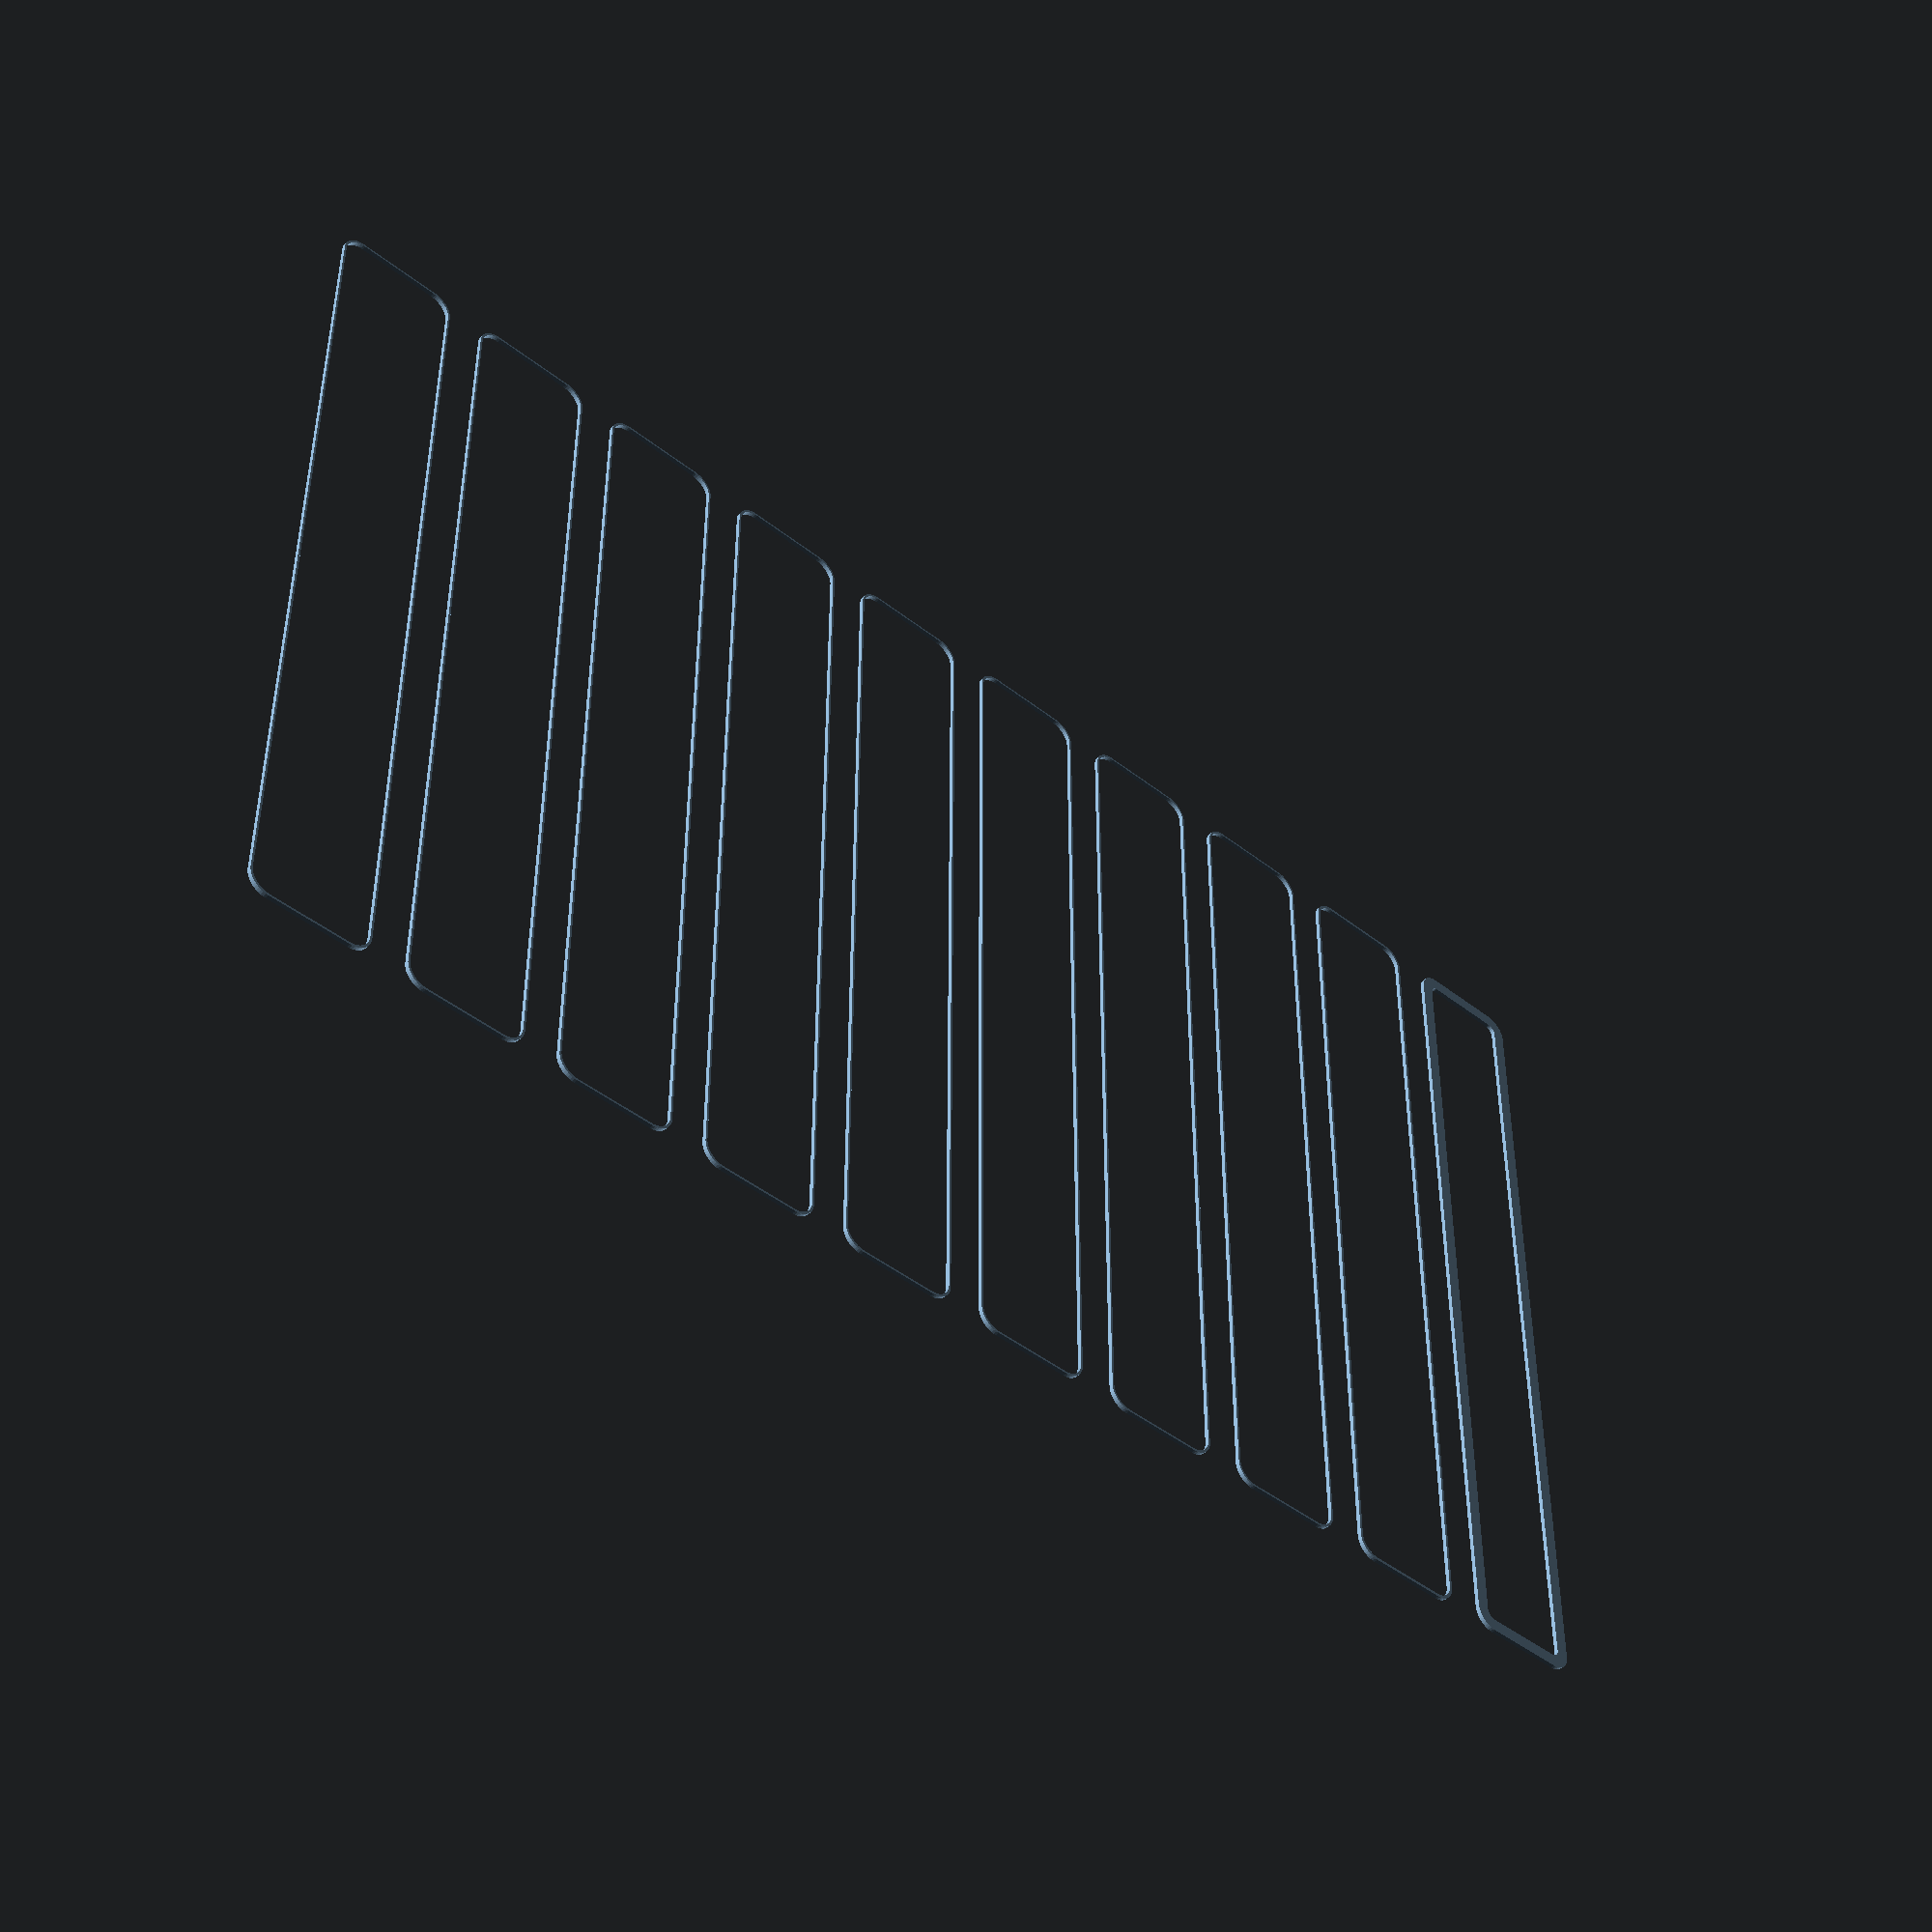
<openscad>
$fn = 50;


union() {
	translate(v = [0, 0, 0]) {
		projection() {
			intersection() {
				translate(v = [-500, -500, -28.5000000000]) {
					cube(size = [1000, 1000, 0.1000000000]);
				}
				difference() {
					union() {
						hull() {
							translate(v = [-100.0000000000, 10.0000000000, 0]) {
								cylinder(h = 60, r = 5);
							}
							translate(v = [100.0000000000, 10.0000000000, 0]) {
								cylinder(h = 60, r = 5);
							}
							translate(v = [-100.0000000000, -10.0000000000, 0]) {
								cylinder(h = 60, r = 5);
							}
							translate(v = [100.0000000000, -10.0000000000, 0]) {
								cylinder(h = 60, r = 5);
							}
						}
					}
					union() {
						translate(v = [-97.5000000000, -7.5000000000, 1]) {
							rotate(a = [0, 0, 0]) {
								difference() {
									union() {
										cylinder(h = 3, r = 2.9000000000);
										translate(v = [0, 0, -10.0000000000]) {
											cylinder(h = 10, r = 1.5000000000);
										}
										translate(v = [0, 0, -10.0000000000]) {
											cylinder(h = 10, r = 1.8000000000);
										}
										translate(v = [0, 0, -10.0000000000]) {
											cylinder(h = 10, r = 1.5000000000);
										}
									}
									union();
								}
							}
						}
						translate(v = [97.5000000000, -7.5000000000, 1]) {
							rotate(a = [0, 0, 0]) {
								difference() {
									union() {
										cylinder(h = 3, r = 2.9000000000);
										translate(v = [0, 0, -10.0000000000]) {
											cylinder(h = 10, r = 1.5000000000);
										}
										translate(v = [0, 0, -10.0000000000]) {
											cylinder(h = 10, r = 1.8000000000);
										}
										translate(v = [0, 0, -10.0000000000]) {
											cylinder(h = 10, r = 1.5000000000);
										}
									}
									union();
								}
							}
						}
						translate(v = [-97.5000000000, 7.5000000000, 1]) {
							rotate(a = [0, 0, 0]) {
								difference() {
									union() {
										cylinder(h = 3, r = 2.9000000000);
										translate(v = [0, 0, -10.0000000000]) {
											cylinder(h = 10, r = 1.5000000000);
										}
										translate(v = [0, 0, -10.0000000000]) {
											cylinder(h = 10, r = 1.8000000000);
										}
										translate(v = [0, 0, -10.0000000000]) {
											cylinder(h = 10, r = 1.5000000000);
										}
									}
									union();
								}
							}
						}
						translate(v = [97.5000000000, 7.5000000000, 1]) {
							rotate(a = [0, 0, 0]) {
								difference() {
									union() {
										cylinder(h = 3, r = 2.9000000000);
										translate(v = [0, 0, -10.0000000000]) {
											cylinder(h = 10, r = 1.5000000000);
										}
										translate(v = [0, 0, -10.0000000000]) {
											cylinder(h = 10, r = 1.8000000000);
										}
										translate(v = [0, 0, -10.0000000000]) {
											cylinder(h = 10, r = 1.5000000000);
										}
									}
									union();
								}
							}
						}
						translate(v = [0, 0, 1]) {
							hull() {
								union() {
									translate(v = [-99.7500000000, 9.7500000000, 4.7500000000]) {
										cylinder(h = 70.5000000000, r = 4.7500000000);
									}
									translate(v = [-99.7500000000, 9.7500000000, 4.7500000000]) {
										sphere(r = 4.7500000000);
									}
									translate(v = [-99.7500000000, 9.7500000000, 75.2500000000]) {
										sphere(r = 4.7500000000);
									}
								}
								union() {
									translate(v = [99.7500000000, 9.7500000000, 4.7500000000]) {
										cylinder(h = 70.5000000000, r = 4.7500000000);
									}
									translate(v = [99.7500000000, 9.7500000000, 4.7500000000]) {
										sphere(r = 4.7500000000);
									}
									translate(v = [99.7500000000, 9.7500000000, 75.2500000000]) {
										sphere(r = 4.7500000000);
									}
								}
								union() {
									translate(v = [-99.7500000000, -9.7500000000, 4.7500000000]) {
										cylinder(h = 70.5000000000, r = 4.7500000000);
									}
									translate(v = [-99.7500000000, -9.7500000000, 4.7500000000]) {
										sphere(r = 4.7500000000);
									}
									translate(v = [-99.7500000000, -9.7500000000, 75.2500000000]) {
										sphere(r = 4.7500000000);
									}
								}
								union() {
									translate(v = [99.7500000000, -9.7500000000, 4.7500000000]) {
										cylinder(h = 70.5000000000, r = 4.7500000000);
									}
									translate(v = [99.7500000000, -9.7500000000, 4.7500000000]) {
										sphere(r = 4.7500000000);
									}
									translate(v = [99.7500000000, -9.7500000000, 75.2500000000]) {
										sphere(r = 4.7500000000);
									}
								}
							}
						}
					}
				}
			}
		}
	}
	translate(v = [0, 39, 0]) {
		projection() {
			intersection() {
				translate(v = [-500, -500, -25.5000000000]) {
					cube(size = [1000, 1000, 0.1000000000]);
				}
				difference() {
					union() {
						hull() {
							translate(v = [-100.0000000000, 10.0000000000, 0]) {
								cylinder(h = 60, r = 5);
							}
							translate(v = [100.0000000000, 10.0000000000, 0]) {
								cylinder(h = 60, r = 5);
							}
							translate(v = [-100.0000000000, -10.0000000000, 0]) {
								cylinder(h = 60, r = 5);
							}
							translate(v = [100.0000000000, -10.0000000000, 0]) {
								cylinder(h = 60, r = 5);
							}
						}
					}
					union() {
						translate(v = [-97.5000000000, -7.5000000000, 1]) {
							rotate(a = [0, 0, 0]) {
								difference() {
									union() {
										cylinder(h = 3, r = 2.9000000000);
										translate(v = [0, 0, -10.0000000000]) {
											cylinder(h = 10, r = 1.5000000000);
										}
										translate(v = [0, 0, -10.0000000000]) {
											cylinder(h = 10, r = 1.8000000000);
										}
										translate(v = [0, 0, -10.0000000000]) {
											cylinder(h = 10, r = 1.5000000000);
										}
									}
									union();
								}
							}
						}
						translate(v = [97.5000000000, -7.5000000000, 1]) {
							rotate(a = [0, 0, 0]) {
								difference() {
									union() {
										cylinder(h = 3, r = 2.9000000000);
										translate(v = [0, 0, -10.0000000000]) {
											cylinder(h = 10, r = 1.5000000000);
										}
										translate(v = [0, 0, -10.0000000000]) {
											cylinder(h = 10, r = 1.8000000000);
										}
										translate(v = [0, 0, -10.0000000000]) {
											cylinder(h = 10, r = 1.5000000000);
										}
									}
									union();
								}
							}
						}
						translate(v = [-97.5000000000, 7.5000000000, 1]) {
							rotate(a = [0, 0, 0]) {
								difference() {
									union() {
										cylinder(h = 3, r = 2.9000000000);
										translate(v = [0, 0, -10.0000000000]) {
											cylinder(h = 10, r = 1.5000000000);
										}
										translate(v = [0, 0, -10.0000000000]) {
											cylinder(h = 10, r = 1.8000000000);
										}
										translate(v = [0, 0, -10.0000000000]) {
											cylinder(h = 10, r = 1.5000000000);
										}
									}
									union();
								}
							}
						}
						translate(v = [97.5000000000, 7.5000000000, 1]) {
							rotate(a = [0, 0, 0]) {
								difference() {
									union() {
										cylinder(h = 3, r = 2.9000000000);
										translate(v = [0, 0, -10.0000000000]) {
											cylinder(h = 10, r = 1.5000000000);
										}
										translate(v = [0, 0, -10.0000000000]) {
											cylinder(h = 10, r = 1.8000000000);
										}
										translate(v = [0, 0, -10.0000000000]) {
											cylinder(h = 10, r = 1.5000000000);
										}
									}
									union();
								}
							}
						}
						translate(v = [0, 0, 1]) {
							hull() {
								union() {
									translate(v = [-99.7500000000, 9.7500000000, 4.7500000000]) {
										cylinder(h = 70.5000000000, r = 4.7500000000);
									}
									translate(v = [-99.7500000000, 9.7500000000, 4.7500000000]) {
										sphere(r = 4.7500000000);
									}
									translate(v = [-99.7500000000, 9.7500000000, 75.2500000000]) {
										sphere(r = 4.7500000000);
									}
								}
								union() {
									translate(v = [99.7500000000, 9.7500000000, 4.7500000000]) {
										cylinder(h = 70.5000000000, r = 4.7500000000);
									}
									translate(v = [99.7500000000, 9.7500000000, 4.7500000000]) {
										sphere(r = 4.7500000000);
									}
									translate(v = [99.7500000000, 9.7500000000, 75.2500000000]) {
										sphere(r = 4.7500000000);
									}
								}
								union() {
									translate(v = [-99.7500000000, -9.7500000000, 4.7500000000]) {
										cylinder(h = 70.5000000000, r = 4.7500000000);
									}
									translate(v = [-99.7500000000, -9.7500000000, 4.7500000000]) {
										sphere(r = 4.7500000000);
									}
									translate(v = [-99.7500000000, -9.7500000000, 75.2500000000]) {
										sphere(r = 4.7500000000);
									}
								}
								union() {
									translate(v = [99.7500000000, -9.7500000000, 4.7500000000]) {
										cylinder(h = 70.5000000000, r = 4.7500000000);
									}
									translate(v = [99.7500000000, -9.7500000000, 4.7500000000]) {
										sphere(r = 4.7500000000);
									}
									translate(v = [99.7500000000, -9.7500000000, 75.2500000000]) {
										sphere(r = 4.7500000000);
									}
								}
							}
						}
					}
				}
			}
		}
	}
	translate(v = [0, 78, 0]) {
		projection() {
			intersection() {
				translate(v = [-500, -500, -22.5000000000]) {
					cube(size = [1000, 1000, 0.1000000000]);
				}
				difference() {
					union() {
						hull() {
							translate(v = [-100.0000000000, 10.0000000000, 0]) {
								cylinder(h = 60, r = 5);
							}
							translate(v = [100.0000000000, 10.0000000000, 0]) {
								cylinder(h = 60, r = 5);
							}
							translate(v = [-100.0000000000, -10.0000000000, 0]) {
								cylinder(h = 60, r = 5);
							}
							translate(v = [100.0000000000, -10.0000000000, 0]) {
								cylinder(h = 60, r = 5);
							}
						}
					}
					union() {
						translate(v = [-97.5000000000, -7.5000000000, 1]) {
							rotate(a = [0, 0, 0]) {
								difference() {
									union() {
										cylinder(h = 3, r = 2.9000000000);
										translate(v = [0, 0, -10.0000000000]) {
											cylinder(h = 10, r = 1.5000000000);
										}
										translate(v = [0, 0, -10.0000000000]) {
											cylinder(h = 10, r = 1.8000000000);
										}
										translate(v = [0, 0, -10.0000000000]) {
											cylinder(h = 10, r = 1.5000000000);
										}
									}
									union();
								}
							}
						}
						translate(v = [97.5000000000, -7.5000000000, 1]) {
							rotate(a = [0, 0, 0]) {
								difference() {
									union() {
										cylinder(h = 3, r = 2.9000000000);
										translate(v = [0, 0, -10.0000000000]) {
											cylinder(h = 10, r = 1.5000000000);
										}
										translate(v = [0, 0, -10.0000000000]) {
											cylinder(h = 10, r = 1.8000000000);
										}
										translate(v = [0, 0, -10.0000000000]) {
											cylinder(h = 10, r = 1.5000000000);
										}
									}
									union();
								}
							}
						}
						translate(v = [-97.5000000000, 7.5000000000, 1]) {
							rotate(a = [0, 0, 0]) {
								difference() {
									union() {
										cylinder(h = 3, r = 2.9000000000);
										translate(v = [0, 0, -10.0000000000]) {
											cylinder(h = 10, r = 1.5000000000);
										}
										translate(v = [0, 0, -10.0000000000]) {
											cylinder(h = 10, r = 1.8000000000);
										}
										translate(v = [0, 0, -10.0000000000]) {
											cylinder(h = 10, r = 1.5000000000);
										}
									}
									union();
								}
							}
						}
						translate(v = [97.5000000000, 7.5000000000, 1]) {
							rotate(a = [0, 0, 0]) {
								difference() {
									union() {
										cylinder(h = 3, r = 2.9000000000);
										translate(v = [0, 0, -10.0000000000]) {
											cylinder(h = 10, r = 1.5000000000);
										}
										translate(v = [0, 0, -10.0000000000]) {
											cylinder(h = 10, r = 1.8000000000);
										}
										translate(v = [0, 0, -10.0000000000]) {
											cylinder(h = 10, r = 1.5000000000);
										}
									}
									union();
								}
							}
						}
						translate(v = [0, 0, 1]) {
							hull() {
								union() {
									translate(v = [-99.7500000000, 9.7500000000, 4.7500000000]) {
										cylinder(h = 70.5000000000, r = 4.7500000000);
									}
									translate(v = [-99.7500000000, 9.7500000000, 4.7500000000]) {
										sphere(r = 4.7500000000);
									}
									translate(v = [-99.7500000000, 9.7500000000, 75.2500000000]) {
										sphere(r = 4.7500000000);
									}
								}
								union() {
									translate(v = [99.7500000000, 9.7500000000, 4.7500000000]) {
										cylinder(h = 70.5000000000, r = 4.7500000000);
									}
									translate(v = [99.7500000000, 9.7500000000, 4.7500000000]) {
										sphere(r = 4.7500000000);
									}
									translate(v = [99.7500000000, 9.7500000000, 75.2500000000]) {
										sphere(r = 4.7500000000);
									}
								}
								union() {
									translate(v = [-99.7500000000, -9.7500000000, 4.7500000000]) {
										cylinder(h = 70.5000000000, r = 4.7500000000);
									}
									translate(v = [-99.7500000000, -9.7500000000, 4.7500000000]) {
										sphere(r = 4.7500000000);
									}
									translate(v = [-99.7500000000, -9.7500000000, 75.2500000000]) {
										sphere(r = 4.7500000000);
									}
								}
								union() {
									translate(v = [99.7500000000, -9.7500000000, 4.7500000000]) {
										cylinder(h = 70.5000000000, r = 4.7500000000);
									}
									translate(v = [99.7500000000, -9.7500000000, 4.7500000000]) {
										sphere(r = 4.7500000000);
									}
									translate(v = [99.7500000000, -9.7500000000, 75.2500000000]) {
										sphere(r = 4.7500000000);
									}
								}
							}
						}
					}
				}
			}
		}
	}
	translate(v = [0, 117, 0]) {
		projection() {
			intersection() {
				translate(v = [-500, -500, -19.5000000000]) {
					cube(size = [1000, 1000, 0.1000000000]);
				}
				difference() {
					union() {
						hull() {
							translate(v = [-100.0000000000, 10.0000000000, 0]) {
								cylinder(h = 60, r = 5);
							}
							translate(v = [100.0000000000, 10.0000000000, 0]) {
								cylinder(h = 60, r = 5);
							}
							translate(v = [-100.0000000000, -10.0000000000, 0]) {
								cylinder(h = 60, r = 5);
							}
							translate(v = [100.0000000000, -10.0000000000, 0]) {
								cylinder(h = 60, r = 5);
							}
						}
					}
					union() {
						translate(v = [-97.5000000000, -7.5000000000, 1]) {
							rotate(a = [0, 0, 0]) {
								difference() {
									union() {
										cylinder(h = 3, r = 2.9000000000);
										translate(v = [0, 0, -10.0000000000]) {
											cylinder(h = 10, r = 1.5000000000);
										}
										translate(v = [0, 0, -10.0000000000]) {
											cylinder(h = 10, r = 1.8000000000);
										}
										translate(v = [0, 0, -10.0000000000]) {
											cylinder(h = 10, r = 1.5000000000);
										}
									}
									union();
								}
							}
						}
						translate(v = [97.5000000000, -7.5000000000, 1]) {
							rotate(a = [0, 0, 0]) {
								difference() {
									union() {
										cylinder(h = 3, r = 2.9000000000);
										translate(v = [0, 0, -10.0000000000]) {
											cylinder(h = 10, r = 1.5000000000);
										}
										translate(v = [0, 0, -10.0000000000]) {
											cylinder(h = 10, r = 1.8000000000);
										}
										translate(v = [0, 0, -10.0000000000]) {
											cylinder(h = 10, r = 1.5000000000);
										}
									}
									union();
								}
							}
						}
						translate(v = [-97.5000000000, 7.5000000000, 1]) {
							rotate(a = [0, 0, 0]) {
								difference() {
									union() {
										cylinder(h = 3, r = 2.9000000000);
										translate(v = [0, 0, -10.0000000000]) {
											cylinder(h = 10, r = 1.5000000000);
										}
										translate(v = [0, 0, -10.0000000000]) {
											cylinder(h = 10, r = 1.8000000000);
										}
										translate(v = [0, 0, -10.0000000000]) {
											cylinder(h = 10, r = 1.5000000000);
										}
									}
									union();
								}
							}
						}
						translate(v = [97.5000000000, 7.5000000000, 1]) {
							rotate(a = [0, 0, 0]) {
								difference() {
									union() {
										cylinder(h = 3, r = 2.9000000000);
										translate(v = [0, 0, -10.0000000000]) {
											cylinder(h = 10, r = 1.5000000000);
										}
										translate(v = [0, 0, -10.0000000000]) {
											cylinder(h = 10, r = 1.8000000000);
										}
										translate(v = [0, 0, -10.0000000000]) {
											cylinder(h = 10, r = 1.5000000000);
										}
									}
									union();
								}
							}
						}
						translate(v = [0, 0, 1]) {
							hull() {
								union() {
									translate(v = [-99.7500000000, 9.7500000000, 4.7500000000]) {
										cylinder(h = 70.5000000000, r = 4.7500000000);
									}
									translate(v = [-99.7500000000, 9.7500000000, 4.7500000000]) {
										sphere(r = 4.7500000000);
									}
									translate(v = [-99.7500000000, 9.7500000000, 75.2500000000]) {
										sphere(r = 4.7500000000);
									}
								}
								union() {
									translate(v = [99.7500000000, 9.7500000000, 4.7500000000]) {
										cylinder(h = 70.5000000000, r = 4.7500000000);
									}
									translate(v = [99.7500000000, 9.7500000000, 4.7500000000]) {
										sphere(r = 4.7500000000);
									}
									translate(v = [99.7500000000, 9.7500000000, 75.2500000000]) {
										sphere(r = 4.7500000000);
									}
								}
								union() {
									translate(v = [-99.7500000000, -9.7500000000, 4.7500000000]) {
										cylinder(h = 70.5000000000, r = 4.7500000000);
									}
									translate(v = [-99.7500000000, -9.7500000000, 4.7500000000]) {
										sphere(r = 4.7500000000);
									}
									translate(v = [-99.7500000000, -9.7500000000, 75.2500000000]) {
										sphere(r = 4.7500000000);
									}
								}
								union() {
									translate(v = [99.7500000000, -9.7500000000, 4.7500000000]) {
										cylinder(h = 70.5000000000, r = 4.7500000000);
									}
									translate(v = [99.7500000000, -9.7500000000, 4.7500000000]) {
										sphere(r = 4.7500000000);
									}
									translate(v = [99.7500000000, -9.7500000000, 75.2500000000]) {
										sphere(r = 4.7500000000);
									}
								}
							}
						}
					}
				}
			}
		}
	}
	translate(v = [0, 156, 0]) {
		projection() {
			intersection() {
				translate(v = [-500, -500, -16.5000000000]) {
					cube(size = [1000, 1000, 0.1000000000]);
				}
				difference() {
					union() {
						hull() {
							translate(v = [-100.0000000000, 10.0000000000, 0]) {
								cylinder(h = 60, r = 5);
							}
							translate(v = [100.0000000000, 10.0000000000, 0]) {
								cylinder(h = 60, r = 5);
							}
							translate(v = [-100.0000000000, -10.0000000000, 0]) {
								cylinder(h = 60, r = 5);
							}
							translate(v = [100.0000000000, -10.0000000000, 0]) {
								cylinder(h = 60, r = 5);
							}
						}
					}
					union() {
						translate(v = [-97.5000000000, -7.5000000000, 1]) {
							rotate(a = [0, 0, 0]) {
								difference() {
									union() {
										cylinder(h = 3, r = 2.9000000000);
										translate(v = [0, 0, -10.0000000000]) {
											cylinder(h = 10, r = 1.5000000000);
										}
										translate(v = [0, 0, -10.0000000000]) {
											cylinder(h = 10, r = 1.8000000000);
										}
										translate(v = [0, 0, -10.0000000000]) {
											cylinder(h = 10, r = 1.5000000000);
										}
									}
									union();
								}
							}
						}
						translate(v = [97.5000000000, -7.5000000000, 1]) {
							rotate(a = [0, 0, 0]) {
								difference() {
									union() {
										cylinder(h = 3, r = 2.9000000000);
										translate(v = [0, 0, -10.0000000000]) {
											cylinder(h = 10, r = 1.5000000000);
										}
										translate(v = [0, 0, -10.0000000000]) {
											cylinder(h = 10, r = 1.8000000000);
										}
										translate(v = [0, 0, -10.0000000000]) {
											cylinder(h = 10, r = 1.5000000000);
										}
									}
									union();
								}
							}
						}
						translate(v = [-97.5000000000, 7.5000000000, 1]) {
							rotate(a = [0, 0, 0]) {
								difference() {
									union() {
										cylinder(h = 3, r = 2.9000000000);
										translate(v = [0, 0, -10.0000000000]) {
											cylinder(h = 10, r = 1.5000000000);
										}
										translate(v = [0, 0, -10.0000000000]) {
											cylinder(h = 10, r = 1.8000000000);
										}
										translate(v = [0, 0, -10.0000000000]) {
											cylinder(h = 10, r = 1.5000000000);
										}
									}
									union();
								}
							}
						}
						translate(v = [97.5000000000, 7.5000000000, 1]) {
							rotate(a = [0, 0, 0]) {
								difference() {
									union() {
										cylinder(h = 3, r = 2.9000000000);
										translate(v = [0, 0, -10.0000000000]) {
											cylinder(h = 10, r = 1.5000000000);
										}
										translate(v = [0, 0, -10.0000000000]) {
											cylinder(h = 10, r = 1.8000000000);
										}
										translate(v = [0, 0, -10.0000000000]) {
											cylinder(h = 10, r = 1.5000000000);
										}
									}
									union();
								}
							}
						}
						translate(v = [0, 0, 1]) {
							hull() {
								union() {
									translate(v = [-99.7500000000, 9.7500000000, 4.7500000000]) {
										cylinder(h = 70.5000000000, r = 4.7500000000);
									}
									translate(v = [-99.7500000000, 9.7500000000, 4.7500000000]) {
										sphere(r = 4.7500000000);
									}
									translate(v = [-99.7500000000, 9.7500000000, 75.2500000000]) {
										sphere(r = 4.7500000000);
									}
								}
								union() {
									translate(v = [99.7500000000, 9.7500000000, 4.7500000000]) {
										cylinder(h = 70.5000000000, r = 4.7500000000);
									}
									translate(v = [99.7500000000, 9.7500000000, 4.7500000000]) {
										sphere(r = 4.7500000000);
									}
									translate(v = [99.7500000000, 9.7500000000, 75.2500000000]) {
										sphere(r = 4.7500000000);
									}
								}
								union() {
									translate(v = [-99.7500000000, -9.7500000000, 4.7500000000]) {
										cylinder(h = 70.5000000000, r = 4.7500000000);
									}
									translate(v = [-99.7500000000, -9.7500000000, 4.7500000000]) {
										sphere(r = 4.7500000000);
									}
									translate(v = [-99.7500000000, -9.7500000000, 75.2500000000]) {
										sphere(r = 4.7500000000);
									}
								}
								union() {
									translate(v = [99.7500000000, -9.7500000000, 4.7500000000]) {
										cylinder(h = 70.5000000000, r = 4.7500000000);
									}
									translate(v = [99.7500000000, -9.7500000000, 4.7500000000]) {
										sphere(r = 4.7500000000);
									}
									translate(v = [99.7500000000, -9.7500000000, 75.2500000000]) {
										sphere(r = 4.7500000000);
									}
								}
							}
						}
					}
				}
			}
		}
	}
	translate(v = [0, 195, 0]) {
		projection() {
			intersection() {
				translate(v = [-500, -500, -13.5000000000]) {
					cube(size = [1000, 1000, 0.1000000000]);
				}
				difference() {
					union() {
						hull() {
							translate(v = [-100.0000000000, 10.0000000000, 0]) {
								cylinder(h = 60, r = 5);
							}
							translate(v = [100.0000000000, 10.0000000000, 0]) {
								cylinder(h = 60, r = 5);
							}
							translate(v = [-100.0000000000, -10.0000000000, 0]) {
								cylinder(h = 60, r = 5);
							}
							translate(v = [100.0000000000, -10.0000000000, 0]) {
								cylinder(h = 60, r = 5);
							}
						}
					}
					union() {
						translate(v = [-97.5000000000, -7.5000000000, 1]) {
							rotate(a = [0, 0, 0]) {
								difference() {
									union() {
										cylinder(h = 3, r = 2.9000000000);
										translate(v = [0, 0, -10.0000000000]) {
											cylinder(h = 10, r = 1.5000000000);
										}
										translate(v = [0, 0, -10.0000000000]) {
											cylinder(h = 10, r = 1.8000000000);
										}
										translate(v = [0, 0, -10.0000000000]) {
											cylinder(h = 10, r = 1.5000000000);
										}
									}
									union();
								}
							}
						}
						translate(v = [97.5000000000, -7.5000000000, 1]) {
							rotate(a = [0, 0, 0]) {
								difference() {
									union() {
										cylinder(h = 3, r = 2.9000000000);
										translate(v = [0, 0, -10.0000000000]) {
											cylinder(h = 10, r = 1.5000000000);
										}
										translate(v = [0, 0, -10.0000000000]) {
											cylinder(h = 10, r = 1.8000000000);
										}
										translate(v = [0, 0, -10.0000000000]) {
											cylinder(h = 10, r = 1.5000000000);
										}
									}
									union();
								}
							}
						}
						translate(v = [-97.5000000000, 7.5000000000, 1]) {
							rotate(a = [0, 0, 0]) {
								difference() {
									union() {
										cylinder(h = 3, r = 2.9000000000);
										translate(v = [0, 0, -10.0000000000]) {
											cylinder(h = 10, r = 1.5000000000);
										}
										translate(v = [0, 0, -10.0000000000]) {
											cylinder(h = 10, r = 1.8000000000);
										}
										translate(v = [0, 0, -10.0000000000]) {
											cylinder(h = 10, r = 1.5000000000);
										}
									}
									union();
								}
							}
						}
						translate(v = [97.5000000000, 7.5000000000, 1]) {
							rotate(a = [0, 0, 0]) {
								difference() {
									union() {
										cylinder(h = 3, r = 2.9000000000);
										translate(v = [0, 0, -10.0000000000]) {
											cylinder(h = 10, r = 1.5000000000);
										}
										translate(v = [0, 0, -10.0000000000]) {
											cylinder(h = 10, r = 1.8000000000);
										}
										translate(v = [0, 0, -10.0000000000]) {
											cylinder(h = 10, r = 1.5000000000);
										}
									}
									union();
								}
							}
						}
						translate(v = [0, 0, 1]) {
							hull() {
								union() {
									translate(v = [-99.7500000000, 9.7500000000, 4.7500000000]) {
										cylinder(h = 70.5000000000, r = 4.7500000000);
									}
									translate(v = [-99.7500000000, 9.7500000000, 4.7500000000]) {
										sphere(r = 4.7500000000);
									}
									translate(v = [-99.7500000000, 9.7500000000, 75.2500000000]) {
										sphere(r = 4.7500000000);
									}
								}
								union() {
									translate(v = [99.7500000000, 9.7500000000, 4.7500000000]) {
										cylinder(h = 70.5000000000, r = 4.7500000000);
									}
									translate(v = [99.7500000000, 9.7500000000, 4.7500000000]) {
										sphere(r = 4.7500000000);
									}
									translate(v = [99.7500000000, 9.7500000000, 75.2500000000]) {
										sphere(r = 4.7500000000);
									}
								}
								union() {
									translate(v = [-99.7500000000, -9.7500000000, 4.7500000000]) {
										cylinder(h = 70.5000000000, r = 4.7500000000);
									}
									translate(v = [-99.7500000000, -9.7500000000, 4.7500000000]) {
										sphere(r = 4.7500000000);
									}
									translate(v = [-99.7500000000, -9.7500000000, 75.2500000000]) {
										sphere(r = 4.7500000000);
									}
								}
								union() {
									translate(v = [99.7500000000, -9.7500000000, 4.7500000000]) {
										cylinder(h = 70.5000000000, r = 4.7500000000);
									}
									translate(v = [99.7500000000, -9.7500000000, 4.7500000000]) {
										sphere(r = 4.7500000000);
									}
									translate(v = [99.7500000000, -9.7500000000, 75.2500000000]) {
										sphere(r = 4.7500000000);
									}
								}
							}
						}
					}
				}
			}
		}
	}
	translate(v = [0, 234, 0]) {
		projection() {
			intersection() {
				translate(v = [-500, -500, -10.5000000000]) {
					cube(size = [1000, 1000, 0.1000000000]);
				}
				difference() {
					union() {
						hull() {
							translate(v = [-100.0000000000, 10.0000000000, 0]) {
								cylinder(h = 60, r = 5);
							}
							translate(v = [100.0000000000, 10.0000000000, 0]) {
								cylinder(h = 60, r = 5);
							}
							translate(v = [-100.0000000000, -10.0000000000, 0]) {
								cylinder(h = 60, r = 5);
							}
							translate(v = [100.0000000000, -10.0000000000, 0]) {
								cylinder(h = 60, r = 5);
							}
						}
					}
					union() {
						translate(v = [-97.5000000000, -7.5000000000, 1]) {
							rotate(a = [0, 0, 0]) {
								difference() {
									union() {
										cylinder(h = 3, r = 2.9000000000);
										translate(v = [0, 0, -10.0000000000]) {
											cylinder(h = 10, r = 1.5000000000);
										}
										translate(v = [0, 0, -10.0000000000]) {
											cylinder(h = 10, r = 1.8000000000);
										}
										translate(v = [0, 0, -10.0000000000]) {
											cylinder(h = 10, r = 1.5000000000);
										}
									}
									union();
								}
							}
						}
						translate(v = [97.5000000000, -7.5000000000, 1]) {
							rotate(a = [0, 0, 0]) {
								difference() {
									union() {
										cylinder(h = 3, r = 2.9000000000);
										translate(v = [0, 0, -10.0000000000]) {
											cylinder(h = 10, r = 1.5000000000);
										}
										translate(v = [0, 0, -10.0000000000]) {
											cylinder(h = 10, r = 1.8000000000);
										}
										translate(v = [0, 0, -10.0000000000]) {
											cylinder(h = 10, r = 1.5000000000);
										}
									}
									union();
								}
							}
						}
						translate(v = [-97.5000000000, 7.5000000000, 1]) {
							rotate(a = [0, 0, 0]) {
								difference() {
									union() {
										cylinder(h = 3, r = 2.9000000000);
										translate(v = [0, 0, -10.0000000000]) {
											cylinder(h = 10, r = 1.5000000000);
										}
										translate(v = [0, 0, -10.0000000000]) {
											cylinder(h = 10, r = 1.8000000000);
										}
										translate(v = [0, 0, -10.0000000000]) {
											cylinder(h = 10, r = 1.5000000000);
										}
									}
									union();
								}
							}
						}
						translate(v = [97.5000000000, 7.5000000000, 1]) {
							rotate(a = [0, 0, 0]) {
								difference() {
									union() {
										cylinder(h = 3, r = 2.9000000000);
										translate(v = [0, 0, -10.0000000000]) {
											cylinder(h = 10, r = 1.5000000000);
										}
										translate(v = [0, 0, -10.0000000000]) {
											cylinder(h = 10, r = 1.8000000000);
										}
										translate(v = [0, 0, -10.0000000000]) {
											cylinder(h = 10, r = 1.5000000000);
										}
									}
									union();
								}
							}
						}
						translate(v = [0, 0, 1]) {
							hull() {
								union() {
									translate(v = [-99.7500000000, 9.7500000000, 4.7500000000]) {
										cylinder(h = 70.5000000000, r = 4.7500000000);
									}
									translate(v = [-99.7500000000, 9.7500000000, 4.7500000000]) {
										sphere(r = 4.7500000000);
									}
									translate(v = [-99.7500000000, 9.7500000000, 75.2500000000]) {
										sphere(r = 4.7500000000);
									}
								}
								union() {
									translate(v = [99.7500000000, 9.7500000000, 4.7500000000]) {
										cylinder(h = 70.5000000000, r = 4.7500000000);
									}
									translate(v = [99.7500000000, 9.7500000000, 4.7500000000]) {
										sphere(r = 4.7500000000);
									}
									translate(v = [99.7500000000, 9.7500000000, 75.2500000000]) {
										sphere(r = 4.7500000000);
									}
								}
								union() {
									translate(v = [-99.7500000000, -9.7500000000, 4.7500000000]) {
										cylinder(h = 70.5000000000, r = 4.7500000000);
									}
									translate(v = [-99.7500000000, -9.7500000000, 4.7500000000]) {
										sphere(r = 4.7500000000);
									}
									translate(v = [-99.7500000000, -9.7500000000, 75.2500000000]) {
										sphere(r = 4.7500000000);
									}
								}
								union() {
									translate(v = [99.7500000000, -9.7500000000, 4.7500000000]) {
										cylinder(h = 70.5000000000, r = 4.7500000000);
									}
									translate(v = [99.7500000000, -9.7500000000, 4.7500000000]) {
										sphere(r = 4.7500000000);
									}
									translate(v = [99.7500000000, -9.7500000000, 75.2500000000]) {
										sphere(r = 4.7500000000);
									}
								}
							}
						}
					}
				}
			}
		}
	}
	translate(v = [0, 273, 0]) {
		projection() {
			intersection() {
				translate(v = [-500, -500, -7.5000000000]) {
					cube(size = [1000, 1000, 0.1000000000]);
				}
				difference() {
					union() {
						hull() {
							translate(v = [-100.0000000000, 10.0000000000, 0]) {
								cylinder(h = 60, r = 5);
							}
							translate(v = [100.0000000000, 10.0000000000, 0]) {
								cylinder(h = 60, r = 5);
							}
							translate(v = [-100.0000000000, -10.0000000000, 0]) {
								cylinder(h = 60, r = 5);
							}
							translate(v = [100.0000000000, -10.0000000000, 0]) {
								cylinder(h = 60, r = 5);
							}
						}
					}
					union() {
						translate(v = [-97.5000000000, -7.5000000000, 1]) {
							rotate(a = [0, 0, 0]) {
								difference() {
									union() {
										cylinder(h = 3, r = 2.9000000000);
										translate(v = [0, 0, -10.0000000000]) {
											cylinder(h = 10, r = 1.5000000000);
										}
										translate(v = [0, 0, -10.0000000000]) {
											cylinder(h = 10, r = 1.8000000000);
										}
										translate(v = [0, 0, -10.0000000000]) {
											cylinder(h = 10, r = 1.5000000000);
										}
									}
									union();
								}
							}
						}
						translate(v = [97.5000000000, -7.5000000000, 1]) {
							rotate(a = [0, 0, 0]) {
								difference() {
									union() {
										cylinder(h = 3, r = 2.9000000000);
										translate(v = [0, 0, -10.0000000000]) {
											cylinder(h = 10, r = 1.5000000000);
										}
										translate(v = [0, 0, -10.0000000000]) {
											cylinder(h = 10, r = 1.8000000000);
										}
										translate(v = [0, 0, -10.0000000000]) {
											cylinder(h = 10, r = 1.5000000000);
										}
									}
									union();
								}
							}
						}
						translate(v = [-97.5000000000, 7.5000000000, 1]) {
							rotate(a = [0, 0, 0]) {
								difference() {
									union() {
										cylinder(h = 3, r = 2.9000000000);
										translate(v = [0, 0, -10.0000000000]) {
											cylinder(h = 10, r = 1.5000000000);
										}
										translate(v = [0, 0, -10.0000000000]) {
											cylinder(h = 10, r = 1.8000000000);
										}
										translate(v = [0, 0, -10.0000000000]) {
											cylinder(h = 10, r = 1.5000000000);
										}
									}
									union();
								}
							}
						}
						translate(v = [97.5000000000, 7.5000000000, 1]) {
							rotate(a = [0, 0, 0]) {
								difference() {
									union() {
										cylinder(h = 3, r = 2.9000000000);
										translate(v = [0, 0, -10.0000000000]) {
											cylinder(h = 10, r = 1.5000000000);
										}
										translate(v = [0, 0, -10.0000000000]) {
											cylinder(h = 10, r = 1.8000000000);
										}
										translate(v = [0, 0, -10.0000000000]) {
											cylinder(h = 10, r = 1.5000000000);
										}
									}
									union();
								}
							}
						}
						translate(v = [0, 0, 1]) {
							hull() {
								union() {
									translate(v = [-99.7500000000, 9.7500000000, 4.7500000000]) {
										cylinder(h = 70.5000000000, r = 4.7500000000);
									}
									translate(v = [-99.7500000000, 9.7500000000, 4.7500000000]) {
										sphere(r = 4.7500000000);
									}
									translate(v = [-99.7500000000, 9.7500000000, 75.2500000000]) {
										sphere(r = 4.7500000000);
									}
								}
								union() {
									translate(v = [99.7500000000, 9.7500000000, 4.7500000000]) {
										cylinder(h = 70.5000000000, r = 4.7500000000);
									}
									translate(v = [99.7500000000, 9.7500000000, 4.7500000000]) {
										sphere(r = 4.7500000000);
									}
									translate(v = [99.7500000000, 9.7500000000, 75.2500000000]) {
										sphere(r = 4.7500000000);
									}
								}
								union() {
									translate(v = [-99.7500000000, -9.7500000000, 4.7500000000]) {
										cylinder(h = 70.5000000000, r = 4.7500000000);
									}
									translate(v = [-99.7500000000, -9.7500000000, 4.7500000000]) {
										sphere(r = 4.7500000000);
									}
									translate(v = [-99.7500000000, -9.7500000000, 75.2500000000]) {
										sphere(r = 4.7500000000);
									}
								}
								union() {
									translate(v = [99.7500000000, -9.7500000000, 4.7500000000]) {
										cylinder(h = 70.5000000000, r = 4.7500000000);
									}
									translate(v = [99.7500000000, -9.7500000000, 4.7500000000]) {
										sphere(r = 4.7500000000);
									}
									translate(v = [99.7500000000, -9.7500000000, 75.2500000000]) {
										sphere(r = 4.7500000000);
									}
								}
							}
						}
					}
				}
			}
		}
	}
	translate(v = [0, 312, 0]) {
		projection() {
			intersection() {
				translate(v = [-500, -500, -4.5000000000]) {
					cube(size = [1000, 1000, 0.1000000000]);
				}
				difference() {
					union() {
						hull() {
							translate(v = [-100.0000000000, 10.0000000000, 0]) {
								cylinder(h = 60, r = 5);
							}
							translate(v = [100.0000000000, 10.0000000000, 0]) {
								cylinder(h = 60, r = 5);
							}
							translate(v = [-100.0000000000, -10.0000000000, 0]) {
								cylinder(h = 60, r = 5);
							}
							translate(v = [100.0000000000, -10.0000000000, 0]) {
								cylinder(h = 60, r = 5);
							}
						}
					}
					union() {
						translate(v = [-97.5000000000, -7.5000000000, 1]) {
							rotate(a = [0, 0, 0]) {
								difference() {
									union() {
										cylinder(h = 3, r = 2.9000000000);
										translate(v = [0, 0, -10.0000000000]) {
											cylinder(h = 10, r = 1.5000000000);
										}
										translate(v = [0, 0, -10.0000000000]) {
											cylinder(h = 10, r = 1.8000000000);
										}
										translate(v = [0, 0, -10.0000000000]) {
											cylinder(h = 10, r = 1.5000000000);
										}
									}
									union();
								}
							}
						}
						translate(v = [97.5000000000, -7.5000000000, 1]) {
							rotate(a = [0, 0, 0]) {
								difference() {
									union() {
										cylinder(h = 3, r = 2.9000000000);
										translate(v = [0, 0, -10.0000000000]) {
											cylinder(h = 10, r = 1.5000000000);
										}
										translate(v = [0, 0, -10.0000000000]) {
											cylinder(h = 10, r = 1.8000000000);
										}
										translate(v = [0, 0, -10.0000000000]) {
											cylinder(h = 10, r = 1.5000000000);
										}
									}
									union();
								}
							}
						}
						translate(v = [-97.5000000000, 7.5000000000, 1]) {
							rotate(a = [0, 0, 0]) {
								difference() {
									union() {
										cylinder(h = 3, r = 2.9000000000);
										translate(v = [0, 0, -10.0000000000]) {
											cylinder(h = 10, r = 1.5000000000);
										}
										translate(v = [0, 0, -10.0000000000]) {
											cylinder(h = 10, r = 1.8000000000);
										}
										translate(v = [0, 0, -10.0000000000]) {
											cylinder(h = 10, r = 1.5000000000);
										}
									}
									union();
								}
							}
						}
						translate(v = [97.5000000000, 7.5000000000, 1]) {
							rotate(a = [0, 0, 0]) {
								difference() {
									union() {
										cylinder(h = 3, r = 2.9000000000);
										translate(v = [0, 0, -10.0000000000]) {
											cylinder(h = 10, r = 1.5000000000);
										}
										translate(v = [0, 0, -10.0000000000]) {
											cylinder(h = 10, r = 1.8000000000);
										}
										translate(v = [0, 0, -10.0000000000]) {
											cylinder(h = 10, r = 1.5000000000);
										}
									}
									union();
								}
							}
						}
						translate(v = [0, 0, 1]) {
							hull() {
								union() {
									translate(v = [-99.7500000000, 9.7500000000, 4.7500000000]) {
										cylinder(h = 70.5000000000, r = 4.7500000000);
									}
									translate(v = [-99.7500000000, 9.7500000000, 4.7500000000]) {
										sphere(r = 4.7500000000);
									}
									translate(v = [-99.7500000000, 9.7500000000, 75.2500000000]) {
										sphere(r = 4.7500000000);
									}
								}
								union() {
									translate(v = [99.7500000000, 9.7500000000, 4.7500000000]) {
										cylinder(h = 70.5000000000, r = 4.7500000000);
									}
									translate(v = [99.7500000000, 9.7500000000, 4.7500000000]) {
										sphere(r = 4.7500000000);
									}
									translate(v = [99.7500000000, 9.7500000000, 75.2500000000]) {
										sphere(r = 4.7500000000);
									}
								}
								union() {
									translate(v = [-99.7500000000, -9.7500000000, 4.7500000000]) {
										cylinder(h = 70.5000000000, r = 4.7500000000);
									}
									translate(v = [-99.7500000000, -9.7500000000, 4.7500000000]) {
										sphere(r = 4.7500000000);
									}
									translate(v = [-99.7500000000, -9.7500000000, 75.2500000000]) {
										sphere(r = 4.7500000000);
									}
								}
								union() {
									translate(v = [99.7500000000, -9.7500000000, 4.7500000000]) {
										cylinder(h = 70.5000000000, r = 4.7500000000);
									}
									translate(v = [99.7500000000, -9.7500000000, 4.7500000000]) {
										sphere(r = 4.7500000000);
									}
									translate(v = [99.7500000000, -9.7500000000, 75.2500000000]) {
										sphere(r = 4.7500000000);
									}
								}
							}
						}
					}
				}
			}
		}
	}
	translate(v = [0, 351, 0]) {
		projection() {
			intersection() {
				translate(v = [-500, -500, -1.5000000000]) {
					cube(size = [1000, 1000, 0.1000000000]);
				}
				difference() {
					union() {
						hull() {
							translate(v = [-100.0000000000, 10.0000000000, 0]) {
								cylinder(h = 60, r = 5);
							}
							translate(v = [100.0000000000, 10.0000000000, 0]) {
								cylinder(h = 60, r = 5);
							}
							translate(v = [-100.0000000000, -10.0000000000, 0]) {
								cylinder(h = 60, r = 5);
							}
							translate(v = [100.0000000000, -10.0000000000, 0]) {
								cylinder(h = 60, r = 5);
							}
						}
					}
					union() {
						translate(v = [-97.5000000000, -7.5000000000, 1]) {
							rotate(a = [0, 0, 0]) {
								difference() {
									union() {
										cylinder(h = 3, r = 2.9000000000);
										translate(v = [0, 0, -10.0000000000]) {
											cylinder(h = 10, r = 1.5000000000);
										}
										translate(v = [0, 0, -10.0000000000]) {
											cylinder(h = 10, r = 1.8000000000);
										}
										translate(v = [0, 0, -10.0000000000]) {
											cylinder(h = 10, r = 1.5000000000);
										}
									}
									union();
								}
							}
						}
						translate(v = [97.5000000000, -7.5000000000, 1]) {
							rotate(a = [0, 0, 0]) {
								difference() {
									union() {
										cylinder(h = 3, r = 2.9000000000);
										translate(v = [0, 0, -10.0000000000]) {
											cylinder(h = 10, r = 1.5000000000);
										}
										translate(v = [0, 0, -10.0000000000]) {
											cylinder(h = 10, r = 1.8000000000);
										}
										translate(v = [0, 0, -10.0000000000]) {
											cylinder(h = 10, r = 1.5000000000);
										}
									}
									union();
								}
							}
						}
						translate(v = [-97.5000000000, 7.5000000000, 1]) {
							rotate(a = [0, 0, 0]) {
								difference() {
									union() {
										cylinder(h = 3, r = 2.9000000000);
										translate(v = [0, 0, -10.0000000000]) {
											cylinder(h = 10, r = 1.5000000000);
										}
										translate(v = [0, 0, -10.0000000000]) {
											cylinder(h = 10, r = 1.8000000000);
										}
										translate(v = [0, 0, -10.0000000000]) {
											cylinder(h = 10, r = 1.5000000000);
										}
									}
									union();
								}
							}
						}
						translate(v = [97.5000000000, 7.5000000000, 1]) {
							rotate(a = [0, 0, 0]) {
								difference() {
									union() {
										cylinder(h = 3, r = 2.9000000000);
										translate(v = [0, 0, -10.0000000000]) {
											cylinder(h = 10, r = 1.5000000000);
										}
										translate(v = [0, 0, -10.0000000000]) {
											cylinder(h = 10, r = 1.8000000000);
										}
										translate(v = [0, 0, -10.0000000000]) {
											cylinder(h = 10, r = 1.5000000000);
										}
									}
									union();
								}
							}
						}
						translate(v = [0, 0, 1]) {
							hull() {
								union() {
									translate(v = [-99.7500000000, 9.7500000000, 4.7500000000]) {
										cylinder(h = 70.5000000000, r = 4.7500000000);
									}
									translate(v = [-99.7500000000, 9.7500000000, 4.7500000000]) {
										sphere(r = 4.7500000000);
									}
									translate(v = [-99.7500000000, 9.7500000000, 75.2500000000]) {
										sphere(r = 4.7500000000);
									}
								}
								union() {
									translate(v = [99.7500000000, 9.7500000000, 4.7500000000]) {
										cylinder(h = 70.5000000000, r = 4.7500000000);
									}
									translate(v = [99.7500000000, 9.7500000000, 4.7500000000]) {
										sphere(r = 4.7500000000);
									}
									translate(v = [99.7500000000, 9.7500000000, 75.2500000000]) {
										sphere(r = 4.7500000000);
									}
								}
								union() {
									translate(v = [-99.7500000000, -9.7500000000, 4.7500000000]) {
										cylinder(h = 70.5000000000, r = 4.7500000000);
									}
									translate(v = [-99.7500000000, -9.7500000000, 4.7500000000]) {
										sphere(r = 4.7500000000);
									}
									translate(v = [-99.7500000000, -9.7500000000, 75.2500000000]) {
										sphere(r = 4.7500000000);
									}
								}
								union() {
									translate(v = [99.7500000000, -9.7500000000, 4.7500000000]) {
										cylinder(h = 70.5000000000, r = 4.7500000000);
									}
									translate(v = [99.7500000000, -9.7500000000, 4.7500000000]) {
										sphere(r = 4.7500000000);
									}
									translate(v = [99.7500000000, -9.7500000000, 75.2500000000]) {
										sphere(r = 4.7500000000);
									}
								}
							}
						}
					}
				}
			}
		}
	}
	translate(v = [0, 390, 0]) {
		projection() {
			intersection() {
				translate(v = [-500, -500, 1.5000000000]) {
					cube(size = [1000, 1000, 0.1000000000]);
				}
				difference() {
					union() {
						hull() {
							translate(v = [-100.0000000000, 10.0000000000, 0]) {
								cylinder(h = 60, r = 5);
							}
							translate(v = [100.0000000000, 10.0000000000, 0]) {
								cylinder(h = 60, r = 5);
							}
							translate(v = [-100.0000000000, -10.0000000000, 0]) {
								cylinder(h = 60, r = 5);
							}
							translate(v = [100.0000000000, -10.0000000000, 0]) {
								cylinder(h = 60, r = 5);
							}
						}
					}
					union() {
						translate(v = [-97.5000000000, -7.5000000000, 1]) {
							rotate(a = [0, 0, 0]) {
								difference() {
									union() {
										cylinder(h = 3, r = 2.9000000000);
										translate(v = [0, 0, -10.0000000000]) {
											cylinder(h = 10, r = 1.5000000000);
										}
										translate(v = [0, 0, -10.0000000000]) {
											cylinder(h = 10, r = 1.8000000000);
										}
										translate(v = [0, 0, -10.0000000000]) {
											cylinder(h = 10, r = 1.5000000000);
										}
									}
									union();
								}
							}
						}
						translate(v = [97.5000000000, -7.5000000000, 1]) {
							rotate(a = [0, 0, 0]) {
								difference() {
									union() {
										cylinder(h = 3, r = 2.9000000000);
										translate(v = [0, 0, -10.0000000000]) {
											cylinder(h = 10, r = 1.5000000000);
										}
										translate(v = [0, 0, -10.0000000000]) {
											cylinder(h = 10, r = 1.8000000000);
										}
										translate(v = [0, 0, -10.0000000000]) {
											cylinder(h = 10, r = 1.5000000000);
										}
									}
									union();
								}
							}
						}
						translate(v = [-97.5000000000, 7.5000000000, 1]) {
							rotate(a = [0, 0, 0]) {
								difference() {
									union() {
										cylinder(h = 3, r = 2.9000000000);
										translate(v = [0, 0, -10.0000000000]) {
											cylinder(h = 10, r = 1.5000000000);
										}
										translate(v = [0, 0, -10.0000000000]) {
											cylinder(h = 10, r = 1.8000000000);
										}
										translate(v = [0, 0, -10.0000000000]) {
											cylinder(h = 10, r = 1.5000000000);
										}
									}
									union();
								}
							}
						}
						translate(v = [97.5000000000, 7.5000000000, 1]) {
							rotate(a = [0, 0, 0]) {
								difference() {
									union() {
										cylinder(h = 3, r = 2.9000000000);
										translate(v = [0, 0, -10.0000000000]) {
											cylinder(h = 10, r = 1.5000000000);
										}
										translate(v = [0, 0, -10.0000000000]) {
											cylinder(h = 10, r = 1.8000000000);
										}
										translate(v = [0, 0, -10.0000000000]) {
											cylinder(h = 10, r = 1.5000000000);
										}
									}
									union();
								}
							}
						}
						translate(v = [0, 0, 1]) {
							hull() {
								union() {
									translate(v = [-99.7500000000, 9.7500000000, 4.7500000000]) {
										cylinder(h = 70.5000000000, r = 4.7500000000);
									}
									translate(v = [-99.7500000000, 9.7500000000, 4.7500000000]) {
										sphere(r = 4.7500000000);
									}
									translate(v = [-99.7500000000, 9.7500000000, 75.2500000000]) {
										sphere(r = 4.7500000000);
									}
								}
								union() {
									translate(v = [99.7500000000, 9.7500000000, 4.7500000000]) {
										cylinder(h = 70.5000000000, r = 4.7500000000);
									}
									translate(v = [99.7500000000, 9.7500000000, 4.7500000000]) {
										sphere(r = 4.7500000000);
									}
									translate(v = [99.7500000000, 9.7500000000, 75.2500000000]) {
										sphere(r = 4.7500000000);
									}
								}
								union() {
									translate(v = [-99.7500000000, -9.7500000000, 4.7500000000]) {
										cylinder(h = 70.5000000000, r = 4.7500000000);
									}
									translate(v = [-99.7500000000, -9.7500000000, 4.7500000000]) {
										sphere(r = 4.7500000000);
									}
									translate(v = [-99.7500000000, -9.7500000000, 75.2500000000]) {
										sphere(r = 4.7500000000);
									}
								}
								union() {
									translate(v = [99.7500000000, -9.7500000000, 4.7500000000]) {
										cylinder(h = 70.5000000000, r = 4.7500000000);
									}
									translate(v = [99.7500000000, -9.7500000000, 4.7500000000]) {
										sphere(r = 4.7500000000);
									}
									translate(v = [99.7500000000, -9.7500000000, 75.2500000000]) {
										sphere(r = 4.7500000000);
									}
								}
							}
						}
					}
				}
			}
		}
	}
	translate(v = [0, 429, 0]) {
		projection() {
			intersection() {
				translate(v = [-500, -500, 4.5000000000]) {
					cube(size = [1000, 1000, 0.1000000000]);
				}
				difference() {
					union() {
						hull() {
							translate(v = [-100.0000000000, 10.0000000000, 0]) {
								cylinder(h = 60, r = 5);
							}
							translate(v = [100.0000000000, 10.0000000000, 0]) {
								cylinder(h = 60, r = 5);
							}
							translate(v = [-100.0000000000, -10.0000000000, 0]) {
								cylinder(h = 60, r = 5);
							}
							translate(v = [100.0000000000, -10.0000000000, 0]) {
								cylinder(h = 60, r = 5);
							}
						}
					}
					union() {
						translate(v = [-97.5000000000, -7.5000000000, 1]) {
							rotate(a = [0, 0, 0]) {
								difference() {
									union() {
										cylinder(h = 3, r = 2.9000000000);
										translate(v = [0, 0, -10.0000000000]) {
											cylinder(h = 10, r = 1.5000000000);
										}
										translate(v = [0, 0, -10.0000000000]) {
											cylinder(h = 10, r = 1.8000000000);
										}
										translate(v = [0, 0, -10.0000000000]) {
											cylinder(h = 10, r = 1.5000000000);
										}
									}
									union();
								}
							}
						}
						translate(v = [97.5000000000, -7.5000000000, 1]) {
							rotate(a = [0, 0, 0]) {
								difference() {
									union() {
										cylinder(h = 3, r = 2.9000000000);
										translate(v = [0, 0, -10.0000000000]) {
											cylinder(h = 10, r = 1.5000000000);
										}
										translate(v = [0, 0, -10.0000000000]) {
											cylinder(h = 10, r = 1.8000000000);
										}
										translate(v = [0, 0, -10.0000000000]) {
											cylinder(h = 10, r = 1.5000000000);
										}
									}
									union();
								}
							}
						}
						translate(v = [-97.5000000000, 7.5000000000, 1]) {
							rotate(a = [0, 0, 0]) {
								difference() {
									union() {
										cylinder(h = 3, r = 2.9000000000);
										translate(v = [0, 0, -10.0000000000]) {
											cylinder(h = 10, r = 1.5000000000);
										}
										translate(v = [0, 0, -10.0000000000]) {
											cylinder(h = 10, r = 1.8000000000);
										}
										translate(v = [0, 0, -10.0000000000]) {
											cylinder(h = 10, r = 1.5000000000);
										}
									}
									union();
								}
							}
						}
						translate(v = [97.5000000000, 7.5000000000, 1]) {
							rotate(a = [0, 0, 0]) {
								difference() {
									union() {
										cylinder(h = 3, r = 2.9000000000);
										translate(v = [0, 0, -10.0000000000]) {
											cylinder(h = 10, r = 1.5000000000);
										}
										translate(v = [0, 0, -10.0000000000]) {
											cylinder(h = 10, r = 1.8000000000);
										}
										translate(v = [0, 0, -10.0000000000]) {
											cylinder(h = 10, r = 1.5000000000);
										}
									}
									union();
								}
							}
						}
						translate(v = [0, 0, 1]) {
							hull() {
								union() {
									translate(v = [-99.7500000000, 9.7500000000, 4.7500000000]) {
										cylinder(h = 70.5000000000, r = 4.7500000000);
									}
									translate(v = [-99.7500000000, 9.7500000000, 4.7500000000]) {
										sphere(r = 4.7500000000);
									}
									translate(v = [-99.7500000000, 9.7500000000, 75.2500000000]) {
										sphere(r = 4.7500000000);
									}
								}
								union() {
									translate(v = [99.7500000000, 9.7500000000, 4.7500000000]) {
										cylinder(h = 70.5000000000, r = 4.7500000000);
									}
									translate(v = [99.7500000000, 9.7500000000, 4.7500000000]) {
										sphere(r = 4.7500000000);
									}
									translate(v = [99.7500000000, 9.7500000000, 75.2500000000]) {
										sphere(r = 4.7500000000);
									}
								}
								union() {
									translate(v = [-99.7500000000, -9.7500000000, 4.7500000000]) {
										cylinder(h = 70.5000000000, r = 4.7500000000);
									}
									translate(v = [-99.7500000000, -9.7500000000, 4.7500000000]) {
										sphere(r = 4.7500000000);
									}
									translate(v = [-99.7500000000, -9.7500000000, 75.2500000000]) {
										sphere(r = 4.7500000000);
									}
								}
								union() {
									translate(v = [99.7500000000, -9.7500000000, 4.7500000000]) {
										cylinder(h = 70.5000000000, r = 4.7500000000);
									}
									translate(v = [99.7500000000, -9.7500000000, 4.7500000000]) {
										sphere(r = 4.7500000000);
									}
									translate(v = [99.7500000000, -9.7500000000, 75.2500000000]) {
										sphere(r = 4.7500000000);
									}
								}
							}
						}
					}
				}
			}
		}
	}
	translate(v = [0, 468, 0]) {
		projection() {
			intersection() {
				translate(v = [-500, -500, 7.5000000000]) {
					cube(size = [1000, 1000, 0.1000000000]);
				}
				difference() {
					union() {
						hull() {
							translate(v = [-100.0000000000, 10.0000000000, 0]) {
								cylinder(h = 60, r = 5);
							}
							translate(v = [100.0000000000, 10.0000000000, 0]) {
								cylinder(h = 60, r = 5);
							}
							translate(v = [-100.0000000000, -10.0000000000, 0]) {
								cylinder(h = 60, r = 5);
							}
							translate(v = [100.0000000000, -10.0000000000, 0]) {
								cylinder(h = 60, r = 5);
							}
						}
					}
					union() {
						translate(v = [-97.5000000000, -7.5000000000, 1]) {
							rotate(a = [0, 0, 0]) {
								difference() {
									union() {
										cylinder(h = 3, r = 2.9000000000);
										translate(v = [0, 0, -10.0000000000]) {
											cylinder(h = 10, r = 1.5000000000);
										}
										translate(v = [0, 0, -10.0000000000]) {
											cylinder(h = 10, r = 1.8000000000);
										}
										translate(v = [0, 0, -10.0000000000]) {
											cylinder(h = 10, r = 1.5000000000);
										}
									}
									union();
								}
							}
						}
						translate(v = [97.5000000000, -7.5000000000, 1]) {
							rotate(a = [0, 0, 0]) {
								difference() {
									union() {
										cylinder(h = 3, r = 2.9000000000);
										translate(v = [0, 0, -10.0000000000]) {
											cylinder(h = 10, r = 1.5000000000);
										}
										translate(v = [0, 0, -10.0000000000]) {
											cylinder(h = 10, r = 1.8000000000);
										}
										translate(v = [0, 0, -10.0000000000]) {
											cylinder(h = 10, r = 1.5000000000);
										}
									}
									union();
								}
							}
						}
						translate(v = [-97.5000000000, 7.5000000000, 1]) {
							rotate(a = [0, 0, 0]) {
								difference() {
									union() {
										cylinder(h = 3, r = 2.9000000000);
										translate(v = [0, 0, -10.0000000000]) {
											cylinder(h = 10, r = 1.5000000000);
										}
										translate(v = [0, 0, -10.0000000000]) {
											cylinder(h = 10, r = 1.8000000000);
										}
										translate(v = [0, 0, -10.0000000000]) {
											cylinder(h = 10, r = 1.5000000000);
										}
									}
									union();
								}
							}
						}
						translate(v = [97.5000000000, 7.5000000000, 1]) {
							rotate(a = [0, 0, 0]) {
								difference() {
									union() {
										cylinder(h = 3, r = 2.9000000000);
										translate(v = [0, 0, -10.0000000000]) {
											cylinder(h = 10, r = 1.5000000000);
										}
										translate(v = [0, 0, -10.0000000000]) {
											cylinder(h = 10, r = 1.8000000000);
										}
										translate(v = [0, 0, -10.0000000000]) {
											cylinder(h = 10, r = 1.5000000000);
										}
									}
									union();
								}
							}
						}
						translate(v = [0, 0, 1]) {
							hull() {
								union() {
									translate(v = [-99.7500000000, 9.7500000000, 4.7500000000]) {
										cylinder(h = 70.5000000000, r = 4.7500000000);
									}
									translate(v = [-99.7500000000, 9.7500000000, 4.7500000000]) {
										sphere(r = 4.7500000000);
									}
									translate(v = [-99.7500000000, 9.7500000000, 75.2500000000]) {
										sphere(r = 4.7500000000);
									}
								}
								union() {
									translate(v = [99.7500000000, 9.7500000000, 4.7500000000]) {
										cylinder(h = 70.5000000000, r = 4.7500000000);
									}
									translate(v = [99.7500000000, 9.7500000000, 4.7500000000]) {
										sphere(r = 4.7500000000);
									}
									translate(v = [99.7500000000, 9.7500000000, 75.2500000000]) {
										sphere(r = 4.7500000000);
									}
								}
								union() {
									translate(v = [-99.7500000000, -9.7500000000, 4.7500000000]) {
										cylinder(h = 70.5000000000, r = 4.7500000000);
									}
									translate(v = [-99.7500000000, -9.7500000000, 4.7500000000]) {
										sphere(r = 4.7500000000);
									}
									translate(v = [-99.7500000000, -9.7500000000, 75.2500000000]) {
										sphere(r = 4.7500000000);
									}
								}
								union() {
									translate(v = [99.7500000000, -9.7500000000, 4.7500000000]) {
										cylinder(h = 70.5000000000, r = 4.7500000000);
									}
									translate(v = [99.7500000000, -9.7500000000, 4.7500000000]) {
										sphere(r = 4.7500000000);
									}
									translate(v = [99.7500000000, -9.7500000000, 75.2500000000]) {
										sphere(r = 4.7500000000);
									}
								}
							}
						}
					}
				}
			}
		}
	}
	translate(v = [0, 507, 0]) {
		projection() {
			intersection() {
				translate(v = [-500, -500, 10.5000000000]) {
					cube(size = [1000, 1000, 0.1000000000]);
				}
				difference() {
					union() {
						hull() {
							translate(v = [-100.0000000000, 10.0000000000, 0]) {
								cylinder(h = 60, r = 5);
							}
							translate(v = [100.0000000000, 10.0000000000, 0]) {
								cylinder(h = 60, r = 5);
							}
							translate(v = [-100.0000000000, -10.0000000000, 0]) {
								cylinder(h = 60, r = 5);
							}
							translate(v = [100.0000000000, -10.0000000000, 0]) {
								cylinder(h = 60, r = 5);
							}
						}
					}
					union() {
						translate(v = [-97.5000000000, -7.5000000000, 1]) {
							rotate(a = [0, 0, 0]) {
								difference() {
									union() {
										cylinder(h = 3, r = 2.9000000000);
										translate(v = [0, 0, -10.0000000000]) {
											cylinder(h = 10, r = 1.5000000000);
										}
										translate(v = [0, 0, -10.0000000000]) {
											cylinder(h = 10, r = 1.8000000000);
										}
										translate(v = [0, 0, -10.0000000000]) {
											cylinder(h = 10, r = 1.5000000000);
										}
									}
									union();
								}
							}
						}
						translate(v = [97.5000000000, -7.5000000000, 1]) {
							rotate(a = [0, 0, 0]) {
								difference() {
									union() {
										cylinder(h = 3, r = 2.9000000000);
										translate(v = [0, 0, -10.0000000000]) {
											cylinder(h = 10, r = 1.5000000000);
										}
										translate(v = [0, 0, -10.0000000000]) {
											cylinder(h = 10, r = 1.8000000000);
										}
										translate(v = [0, 0, -10.0000000000]) {
											cylinder(h = 10, r = 1.5000000000);
										}
									}
									union();
								}
							}
						}
						translate(v = [-97.5000000000, 7.5000000000, 1]) {
							rotate(a = [0, 0, 0]) {
								difference() {
									union() {
										cylinder(h = 3, r = 2.9000000000);
										translate(v = [0, 0, -10.0000000000]) {
											cylinder(h = 10, r = 1.5000000000);
										}
										translate(v = [0, 0, -10.0000000000]) {
											cylinder(h = 10, r = 1.8000000000);
										}
										translate(v = [0, 0, -10.0000000000]) {
											cylinder(h = 10, r = 1.5000000000);
										}
									}
									union();
								}
							}
						}
						translate(v = [97.5000000000, 7.5000000000, 1]) {
							rotate(a = [0, 0, 0]) {
								difference() {
									union() {
										cylinder(h = 3, r = 2.9000000000);
										translate(v = [0, 0, -10.0000000000]) {
											cylinder(h = 10, r = 1.5000000000);
										}
										translate(v = [0, 0, -10.0000000000]) {
											cylinder(h = 10, r = 1.8000000000);
										}
										translate(v = [0, 0, -10.0000000000]) {
											cylinder(h = 10, r = 1.5000000000);
										}
									}
									union();
								}
							}
						}
						translate(v = [0, 0, 1]) {
							hull() {
								union() {
									translate(v = [-99.7500000000, 9.7500000000, 4.7500000000]) {
										cylinder(h = 70.5000000000, r = 4.7500000000);
									}
									translate(v = [-99.7500000000, 9.7500000000, 4.7500000000]) {
										sphere(r = 4.7500000000);
									}
									translate(v = [-99.7500000000, 9.7500000000, 75.2500000000]) {
										sphere(r = 4.7500000000);
									}
								}
								union() {
									translate(v = [99.7500000000, 9.7500000000, 4.7500000000]) {
										cylinder(h = 70.5000000000, r = 4.7500000000);
									}
									translate(v = [99.7500000000, 9.7500000000, 4.7500000000]) {
										sphere(r = 4.7500000000);
									}
									translate(v = [99.7500000000, 9.7500000000, 75.2500000000]) {
										sphere(r = 4.7500000000);
									}
								}
								union() {
									translate(v = [-99.7500000000, -9.7500000000, 4.7500000000]) {
										cylinder(h = 70.5000000000, r = 4.7500000000);
									}
									translate(v = [-99.7500000000, -9.7500000000, 4.7500000000]) {
										sphere(r = 4.7500000000);
									}
									translate(v = [-99.7500000000, -9.7500000000, 75.2500000000]) {
										sphere(r = 4.7500000000);
									}
								}
								union() {
									translate(v = [99.7500000000, -9.7500000000, 4.7500000000]) {
										cylinder(h = 70.5000000000, r = 4.7500000000);
									}
									translate(v = [99.7500000000, -9.7500000000, 4.7500000000]) {
										sphere(r = 4.7500000000);
									}
									translate(v = [99.7500000000, -9.7500000000, 75.2500000000]) {
										sphere(r = 4.7500000000);
									}
								}
							}
						}
					}
				}
			}
		}
	}
	translate(v = [0, 546, 0]) {
		projection() {
			intersection() {
				translate(v = [-500, -500, 13.5000000000]) {
					cube(size = [1000, 1000, 0.1000000000]);
				}
				difference() {
					union() {
						hull() {
							translate(v = [-100.0000000000, 10.0000000000, 0]) {
								cylinder(h = 60, r = 5);
							}
							translate(v = [100.0000000000, 10.0000000000, 0]) {
								cylinder(h = 60, r = 5);
							}
							translate(v = [-100.0000000000, -10.0000000000, 0]) {
								cylinder(h = 60, r = 5);
							}
							translate(v = [100.0000000000, -10.0000000000, 0]) {
								cylinder(h = 60, r = 5);
							}
						}
					}
					union() {
						translate(v = [-97.5000000000, -7.5000000000, 1]) {
							rotate(a = [0, 0, 0]) {
								difference() {
									union() {
										cylinder(h = 3, r = 2.9000000000);
										translate(v = [0, 0, -10.0000000000]) {
											cylinder(h = 10, r = 1.5000000000);
										}
										translate(v = [0, 0, -10.0000000000]) {
											cylinder(h = 10, r = 1.8000000000);
										}
										translate(v = [0, 0, -10.0000000000]) {
											cylinder(h = 10, r = 1.5000000000);
										}
									}
									union();
								}
							}
						}
						translate(v = [97.5000000000, -7.5000000000, 1]) {
							rotate(a = [0, 0, 0]) {
								difference() {
									union() {
										cylinder(h = 3, r = 2.9000000000);
										translate(v = [0, 0, -10.0000000000]) {
											cylinder(h = 10, r = 1.5000000000);
										}
										translate(v = [0, 0, -10.0000000000]) {
											cylinder(h = 10, r = 1.8000000000);
										}
										translate(v = [0, 0, -10.0000000000]) {
											cylinder(h = 10, r = 1.5000000000);
										}
									}
									union();
								}
							}
						}
						translate(v = [-97.5000000000, 7.5000000000, 1]) {
							rotate(a = [0, 0, 0]) {
								difference() {
									union() {
										cylinder(h = 3, r = 2.9000000000);
										translate(v = [0, 0, -10.0000000000]) {
											cylinder(h = 10, r = 1.5000000000);
										}
										translate(v = [0, 0, -10.0000000000]) {
											cylinder(h = 10, r = 1.8000000000);
										}
										translate(v = [0, 0, -10.0000000000]) {
											cylinder(h = 10, r = 1.5000000000);
										}
									}
									union();
								}
							}
						}
						translate(v = [97.5000000000, 7.5000000000, 1]) {
							rotate(a = [0, 0, 0]) {
								difference() {
									union() {
										cylinder(h = 3, r = 2.9000000000);
										translate(v = [0, 0, -10.0000000000]) {
											cylinder(h = 10, r = 1.5000000000);
										}
										translate(v = [0, 0, -10.0000000000]) {
											cylinder(h = 10, r = 1.8000000000);
										}
										translate(v = [0, 0, -10.0000000000]) {
											cylinder(h = 10, r = 1.5000000000);
										}
									}
									union();
								}
							}
						}
						translate(v = [0, 0, 1]) {
							hull() {
								union() {
									translate(v = [-99.7500000000, 9.7500000000, 4.7500000000]) {
										cylinder(h = 70.5000000000, r = 4.7500000000);
									}
									translate(v = [-99.7500000000, 9.7500000000, 4.7500000000]) {
										sphere(r = 4.7500000000);
									}
									translate(v = [-99.7500000000, 9.7500000000, 75.2500000000]) {
										sphere(r = 4.7500000000);
									}
								}
								union() {
									translate(v = [99.7500000000, 9.7500000000, 4.7500000000]) {
										cylinder(h = 70.5000000000, r = 4.7500000000);
									}
									translate(v = [99.7500000000, 9.7500000000, 4.7500000000]) {
										sphere(r = 4.7500000000);
									}
									translate(v = [99.7500000000, 9.7500000000, 75.2500000000]) {
										sphere(r = 4.7500000000);
									}
								}
								union() {
									translate(v = [-99.7500000000, -9.7500000000, 4.7500000000]) {
										cylinder(h = 70.5000000000, r = 4.7500000000);
									}
									translate(v = [-99.7500000000, -9.7500000000, 4.7500000000]) {
										sphere(r = 4.7500000000);
									}
									translate(v = [-99.7500000000, -9.7500000000, 75.2500000000]) {
										sphere(r = 4.7500000000);
									}
								}
								union() {
									translate(v = [99.7500000000, -9.7500000000, 4.7500000000]) {
										cylinder(h = 70.5000000000, r = 4.7500000000);
									}
									translate(v = [99.7500000000, -9.7500000000, 4.7500000000]) {
										sphere(r = 4.7500000000);
									}
									translate(v = [99.7500000000, -9.7500000000, 75.2500000000]) {
										sphere(r = 4.7500000000);
									}
								}
							}
						}
					}
				}
			}
		}
	}
	translate(v = [0, 585, 0]) {
		projection() {
			intersection() {
				translate(v = [-500, -500, 16.5000000000]) {
					cube(size = [1000, 1000, 0.1000000000]);
				}
				difference() {
					union() {
						hull() {
							translate(v = [-100.0000000000, 10.0000000000, 0]) {
								cylinder(h = 60, r = 5);
							}
							translate(v = [100.0000000000, 10.0000000000, 0]) {
								cylinder(h = 60, r = 5);
							}
							translate(v = [-100.0000000000, -10.0000000000, 0]) {
								cylinder(h = 60, r = 5);
							}
							translate(v = [100.0000000000, -10.0000000000, 0]) {
								cylinder(h = 60, r = 5);
							}
						}
					}
					union() {
						translate(v = [-97.5000000000, -7.5000000000, 1]) {
							rotate(a = [0, 0, 0]) {
								difference() {
									union() {
										cylinder(h = 3, r = 2.9000000000);
										translate(v = [0, 0, -10.0000000000]) {
											cylinder(h = 10, r = 1.5000000000);
										}
										translate(v = [0, 0, -10.0000000000]) {
											cylinder(h = 10, r = 1.8000000000);
										}
										translate(v = [0, 0, -10.0000000000]) {
											cylinder(h = 10, r = 1.5000000000);
										}
									}
									union();
								}
							}
						}
						translate(v = [97.5000000000, -7.5000000000, 1]) {
							rotate(a = [0, 0, 0]) {
								difference() {
									union() {
										cylinder(h = 3, r = 2.9000000000);
										translate(v = [0, 0, -10.0000000000]) {
											cylinder(h = 10, r = 1.5000000000);
										}
										translate(v = [0, 0, -10.0000000000]) {
											cylinder(h = 10, r = 1.8000000000);
										}
										translate(v = [0, 0, -10.0000000000]) {
											cylinder(h = 10, r = 1.5000000000);
										}
									}
									union();
								}
							}
						}
						translate(v = [-97.5000000000, 7.5000000000, 1]) {
							rotate(a = [0, 0, 0]) {
								difference() {
									union() {
										cylinder(h = 3, r = 2.9000000000);
										translate(v = [0, 0, -10.0000000000]) {
											cylinder(h = 10, r = 1.5000000000);
										}
										translate(v = [0, 0, -10.0000000000]) {
											cylinder(h = 10, r = 1.8000000000);
										}
										translate(v = [0, 0, -10.0000000000]) {
											cylinder(h = 10, r = 1.5000000000);
										}
									}
									union();
								}
							}
						}
						translate(v = [97.5000000000, 7.5000000000, 1]) {
							rotate(a = [0, 0, 0]) {
								difference() {
									union() {
										cylinder(h = 3, r = 2.9000000000);
										translate(v = [0, 0, -10.0000000000]) {
											cylinder(h = 10, r = 1.5000000000);
										}
										translate(v = [0, 0, -10.0000000000]) {
											cylinder(h = 10, r = 1.8000000000);
										}
										translate(v = [0, 0, -10.0000000000]) {
											cylinder(h = 10, r = 1.5000000000);
										}
									}
									union();
								}
							}
						}
						translate(v = [0, 0, 1]) {
							hull() {
								union() {
									translate(v = [-99.7500000000, 9.7500000000, 4.7500000000]) {
										cylinder(h = 70.5000000000, r = 4.7500000000);
									}
									translate(v = [-99.7500000000, 9.7500000000, 4.7500000000]) {
										sphere(r = 4.7500000000);
									}
									translate(v = [-99.7500000000, 9.7500000000, 75.2500000000]) {
										sphere(r = 4.7500000000);
									}
								}
								union() {
									translate(v = [99.7500000000, 9.7500000000, 4.7500000000]) {
										cylinder(h = 70.5000000000, r = 4.7500000000);
									}
									translate(v = [99.7500000000, 9.7500000000, 4.7500000000]) {
										sphere(r = 4.7500000000);
									}
									translate(v = [99.7500000000, 9.7500000000, 75.2500000000]) {
										sphere(r = 4.7500000000);
									}
								}
								union() {
									translate(v = [-99.7500000000, -9.7500000000, 4.7500000000]) {
										cylinder(h = 70.5000000000, r = 4.7500000000);
									}
									translate(v = [-99.7500000000, -9.7500000000, 4.7500000000]) {
										sphere(r = 4.7500000000);
									}
									translate(v = [-99.7500000000, -9.7500000000, 75.2500000000]) {
										sphere(r = 4.7500000000);
									}
								}
								union() {
									translate(v = [99.7500000000, -9.7500000000, 4.7500000000]) {
										cylinder(h = 70.5000000000, r = 4.7500000000);
									}
									translate(v = [99.7500000000, -9.7500000000, 4.7500000000]) {
										sphere(r = 4.7500000000);
									}
									translate(v = [99.7500000000, -9.7500000000, 75.2500000000]) {
										sphere(r = 4.7500000000);
									}
								}
							}
						}
					}
				}
			}
		}
	}
	translate(v = [0, 624, 0]) {
		projection() {
			intersection() {
				translate(v = [-500, -500, 19.5000000000]) {
					cube(size = [1000, 1000, 0.1000000000]);
				}
				difference() {
					union() {
						hull() {
							translate(v = [-100.0000000000, 10.0000000000, 0]) {
								cylinder(h = 60, r = 5);
							}
							translate(v = [100.0000000000, 10.0000000000, 0]) {
								cylinder(h = 60, r = 5);
							}
							translate(v = [-100.0000000000, -10.0000000000, 0]) {
								cylinder(h = 60, r = 5);
							}
							translate(v = [100.0000000000, -10.0000000000, 0]) {
								cylinder(h = 60, r = 5);
							}
						}
					}
					union() {
						translate(v = [-97.5000000000, -7.5000000000, 1]) {
							rotate(a = [0, 0, 0]) {
								difference() {
									union() {
										cylinder(h = 3, r = 2.9000000000);
										translate(v = [0, 0, -10.0000000000]) {
											cylinder(h = 10, r = 1.5000000000);
										}
										translate(v = [0, 0, -10.0000000000]) {
											cylinder(h = 10, r = 1.8000000000);
										}
										translate(v = [0, 0, -10.0000000000]) {
											cylinder(h = 10, r = 1.5000000000);
										}
									}
									union();
								}
							}
						}
						translate(v = [97.5000000000, -7.5000000000, 1]) {
							rotate(a = [0, 0, 0]) {
								difference() {
									union() {
										cylinder(h = 3, r = 2.9000000000);
										translate(v = [0, 0, -10.0000000000]) {
											cylinder(h = 10, r = 1.5000000000);
										}
										translate(v = [0, 0, -10.0000000000]) {
											cylinder(h = 10, r = 1.8000000000);
										}
										translate(v = [0, 0, -10.0000000000]) {
											cylinder(h = 10, r = 1.5000000000);
										}
									}
									union();
								}
							}
						}
						translate(v = [-97.5000000000, 7.5000000000, 1]) {
							rotate(a = [0, 0, 0]) {
								difference() {
									union() {
										cylinder(h = 3, r = 2.9000000000);
										translate(v = [0, 0, -10.0000000000]) {
											cylinder(h = 10, r = 1.5000000000);
										}
										translate(v = [0, 0, -10.0000000000]) {
											cylinder(h = 10, r = 1.8000000000);
										}
										translate(v = [0, 0, -10.0000000000]) {
											cylinder(h = 10, r = 1.5000000000);
										}
									}
									union();
								}
							}
						}
						translate(v = [97.5000000000, 7.5000000000, 1]) {
							rotate(a = [0, 0, 0]) {
								difference() {
									union() {
										cylinder(h = 3, r = 2.9000000000);
										translate(v = [0, 0, -10.0000000000]) {
											cylinder(h = 10, r = 1.5000000000);
										}
										translate(v = [0, 0, -10.0000000000]) {
											cylinder(h = 10, r = 1.8000000000);
										}
										translate(v = [0, 0, -10.0000000000]) {
											cylinder(h = 10, r = 1.5000000000);
										}
									}
									union();
								}
							}
						}
						translate(v = [0, 0, 1]) {
							hull() {
								union() {
									translate(v = [-99.7500000000, 9.7500000000, 4.7500000000]) {
										cylinder(h = 70.5000000000, r = 4.7500000000);
									}
									translate(v = [-99.7500000000, 9.7500000000, 4.7500000000]) {
										sphere(r = 4.7500000000);
									}
									translate(v = [-99.7500000000, 9.7500000000, 75.2500000000]) {
										sphere(r = 4.7500000000);
									}
								}
								union() {
									translate(v = [99.7500000000, 9.7500000000, 4.7500000000]) {
										cylinder(h = 70.5000000000, r = 4.7500000000);
									}
									translate(v = [99.7500000000, 9.7500000000, 4.7500000000]) {
										sphere(r = 4.7500000000);
									}
									translate(v = [99.7500000000, 9.7500000000, 75.2500000000]) {
										sphere(r = 4.7500000000);
									}
								}
								union() {
									translate(v = [-99.7500000000, -9.7500000000, 4.7500000000]) {
										cylinder(h = 70.5000000000, r = 4.7500000000);
									}
									translate(v = [-99.7500000000, -9.7500000000, 4.7500000000]) {
										sphere(r = 4.7500000000);
									}
									translate(v = [-99.7500000000, -9.7500000000, 75.2500000000]) {
										sphere(r = 4.7500000000);
									}
								}
								union() {
									translate(v = [99.7500000000, -9.7500000000, 4.7500000000]) {
										cylinder(h = 70.5000000000, r = 4.7500000000);
									}
									translate(v = [99.7500000000, -9.7500000000, 4.7500000000]) {
										sphere(r = 4.7500000000);
									}
									translate(v = [99.7500000000, -9.7500000000, 75.2500000000]) {
										sphere(r = 4.7500000000);
									}
								}
							}
						}
					}
				}
			}
		}
	}
	translate(v = [0, 663, 0]) {
		projection() {
			intersection() {
				translate(v = [-500, -500, 22.5000000000]) {
					cube(size = [1000, 1000, 0.1000000000]);
				}
				difference() {
					union() {
						hull() {
							translate(v = [-100.0000000000, 10.0000000000, 0]) {
								cylinder(h = 60, r = 5);
							}
							translate(v = [100.0000000000, 10.0000000000, 0]) {
								cylinder(h = 60, r = 5);
							}
							translate(v = [-100.0000000000, -10.0000000000, 0]) {
								cylinder(h = 60, r = 5);
							}
							translate(v = [100.0000000000, -10.0000000000, 0]) {
								cylinder(h = 60, r = 5);
							}
						}
					}
					union() {
						translate(v = [-97.5000000000, -7.5000000000, 1]) {
							rotate(a = [0, 0, 0]) {
								difference() {
									union() {
										cylinder(h = 3, r = 2.9000000000);
										translate(v = [0, 0, -10.0000000000]) {
											cylinder(h = 10, r = 1.5000000000);
										}
										translate(v = [0, 0, -10.0000000000]) {
											cylinder(h = 10, r = 1.8000000000);
										}
										translate(v = [0, 0, -10.0000000000]) {
											cylinder(h = 10, r = 1.5000000000);
										}
									}
									union();
								}
							}
						}
						translate(v = [97.5000000000, -7.5000000000, 1]) {
							rotate(a = [0, 0, 0]) {
								difference() {
									union() {
										cylinder(h = 3, r = 2.9000000000);
										translate(v = [0, 0, -10.0000000000]) {
											cylinder(h = 10, r = 1.5000000000);
										}
										translate(v = [0, 0, -10.0000000000]) {
											cylinder(h = 10, r = 1.8000000000);
										}
										translate(v = [0, 0, -10.0000000000]) {
											cylinder(h = 10, r = 1.5000000000);
										}
									}
									union();
								}
							}
						}
						translate(v = [-97.5000000000, 7.5000000000, 1]) {
							rotate(a = [0, 0, 0]) {
								difference() {
									union() {
										cylinder(h = 3, r = 2.9000000000);
										translate(v = [0, 0, -10.0000000000]) {
											cylinder(h = 10, r = 1.5000000000);
										}
										translate(v = [0, 0, -10.0000000000]) {
											cylinder(h = 10, r = 1.8000000000);
										}
										translate(v = [0, 0, -10.0000000000]) {
											cylinder(h = 10, r = 1.5000000000);
										}
									}
									union();
								}
							}
						}
						translate(v = [97.5000000000, 7.5000000000, 1]) {
							rotate(a = [0, 0, 0]) {
								difference() {
									union() {
										cylinder(h = 3, r = 2.9000000000);
										translate(v = [0, 0, -10.0000000000]) {
											cylinder(h = 10, r = 1.5000000000);
										}
										translate(v = [0, 0, -10.0000000000]) {
											cylinder(h = 10, r = 1.8000000000);
										}
										translate(v = [0, 0, -10.0000000000]) {
											cylinder(h = 10, r = 1.5000000000);
										}
									}
									union();
								}
							}
						}
						translate(v = [0, 0, 1]) {
							hull() {
								union() {
									translate(v = [-99.7500000000, 9.7500000000, 4.7500000000]) {
										cylinder(h = 70.5000000000, r = 4.7500000000);
									}
									translate(v = [-99.7500000000, 9.7500000000, 4.7500000000]) {
										sphere(r = 4.7500000000);
									}
									translate(v = [-99.7500000000, 9.7500000000, 75.2500000000]) {
										sphere(r = 4.7500000000);
									}
								}
								union() {
									translate(v = [99.7500000000, 9.7500000000, 4.7500000000]) {
										cylinder(h = 70.5000000000, r = 4.7500000000);
									}
									translate(v = [99.7500000000, 9.7500000000, 4.7500000000]) {
										sphere(r = 4.7500000000);
									}
									translate(v = [99.7500000000, 9.7500000000, 75.2500000000]) {
										sphere(r = 4.7500000000);
									}
								}
								union() {
									translate(v = [-99.7500000000, -9.7500000000, 4.7500000000]) {
										cylinder(h = 70.5000000000, r = 4.7500000000);
									}
									translate(v = [-99.7500000000, -9.7500000000, 4.7500000000]) {
										sphere(r = 4.7500000000);
									}
									translate(v = [-99.7500000000, -9.7500000000, 75.2500000000]) {
										sphere(r = 4.7500000000);
									}
								}
								union() {
									translate(v = [99.7500000000, -9.7500000000, 4.7500000000]) {
										cylinder(h = 70.5000000000, r = 4.7500000000);
									}
									translate(v = [99.7500000000, -9.7500000000, 4.7500000000]) {
										sphere(r = 4.7500000000);
									}
									translate(v = [99.7500000000, -9.7500000000, 75.2500000000]) {
										sphere(r = 4.7500000000);
									}
								}
							}
						}
					}
				}
			}
		}
	}
	translate(v = [0, 702, 0]) {
		projection() {
			intersection() {
				translate(v = [-500, -500, 25.5000000000]) {
					cube(size = [1000, 1000, 0.1000000000]);
				}
				difference() {
					union() {
						hull() {
							translate(v = [-100.0000000000, 10.0000000000, 0]) {
								cylinder(h = 60, r = 5);
							}
							translate(v = [100.0000000000, 10.0000000000, 0]) {
								cylinder(h = 60, r = 5);
							}
							translate(v = [-100.0000000000, -10.0000000000, 0]) {
								cylinder(h = 60, r = 5);
							}
							translate(v = [100.0000000000, -10.0000000000, 0]) {
								cylinder(h = 60, r = 5);
							}
						}
					}
					union() {
						translate(v = [-97.5000000000, -7.5000000000, 1]) {
							rotate(a = [0, 0, 0]) {
								difference() {
									union() {
										cylinder(h = 3, r = 2.9000000000);
										translate(v = [0, 0, -10.0000000000]) {
											cylinder(h = 10, r = 1.5000000000);
										}
										translate(v = [0, 0, -10.0000000000]) {
											cylinder(h = 10, r = 1.8000000000);
										}
										translate(v = [0, 0, -10.0000000000]) {
											cylinder(h = 10, r = 1.5000000000);
										}
									}
									union();
								}
							}
						}
						translate(v = [97.5000000000, -7.5000000000, 1]) {
							rotate(a = [0, 0, 0]) {
								difference() {
									union() {
										cylinder(h = 3, r = 2.9000000000);
										translate(v = [0, 0, -10.0000000000]) {
											cylinder(h = 10, r = 1.5000000000);
										}
										translate(v = [0, 0, -10.0000000000]) {
											cylinder(h = 10, r = 1.8000000000);
										}
										translate(v = [0, 0, -10.0000000000]) {
											cylinder(h = 10, r = 1.5000000000);
										}
									}
									union();
								}
							}
						}
						translate(v = [-97.5000000000, 7.5000000000, 1]) {
							rotate(a = [0, 0, 0]) {
								difference() {
									union() {
										cylinder(h = 3, r = 2.9000000000);
										translate(v = [0, 0, -10.0000000000]) {
											cylinder(h = 10, r = 1.5000000000);
										}
										translate(v = [0, 0, -10.0000000000]) {
											cylinder(h = 10, r = 1.8000000000);
										}
										translate(v = [0, 0, -10.0000000000]) {
											cylinder(h = 10, r = 1.5000000000);
										}
									}
									union();
								}
							}
						}
						translate(v = [97.5000000000, 7.5000000000, 1]) {
							rotate(a = [0, 0, 0]) {
								difference() {
									union() {
										cylinder(h = 3, r = 2.9000000000);
										translate(v = [0, 0, -10.0000000000]) {
											cylinder(h = 10, r = 1.5000000000);
										}
										translate(v = [0, 0, -10.0000000000]) {
											cylinder(h = 10, r = 1.8000000000);
										}
										translate(v = [0, 0, -10.0000000000]) {
											cylinder(h = 10, r = 1.5000000000);
										}
									}
									union();
								}
							}
						}
						translate(v = [0, 0, 1]) {
							hull() {
								union() {
									translate(v = [-99.7500000000, 9.7500000000, 4.7500000000]) {
										cylinder(h = 70.5000000000, r = 4.7500000000);
									}
									translate(v = [-99.7500000000, 9.7500000000, 4.7500000000]) {
										sphere(r = 4.7500000000);
									}
									translate(v = [-99.7500000000, 9.7500000000, 75.2500000000]) {
										sphere(r = 4.7500000000);
									}
								}
								union() {
									translate(v = [99.7500000000, 9.7500000000, 4.7500000000]) {
										cylinder(h = 70.5000000000, r = 4.7500000000);
									}
									translate(v = [99.7500000000, 9.7500000000, 4.7500000000]) {
										sphere(r = 4.7500000000);
									}
									translate(v = [99.7500000000, 9.7500000000, 75.2500000000]) {
										sphere(r = 4.7500000000);
									}
								}
								union() {
									translate(v = [-99.7500000000, -9.7500000000, 4.7500000000]) {
										cylinder(h = 70.5000000000, r = 4.7500000000);
									}
									translate(v = [-99.7500000000, -9.7500000000, 4.7500000000]) {
										sphere(r = 4.7500000000);
									}
									translate(v = [-99.7500000000, -9.7500000000, 75.2500000000]) {
										sphere(r = 4.7500000000);
									}
								}
								union() {
									translate(v = [99.7500000000, -9.7500000000, 4.7500000000]) {
										cylinder(h = 70.5000000000, r = 4.7500000000);
									}
									translate(v = [99.7500000000, -9.7500000000, 4.7500000000]) {
										sphere(r = 4.7500000000);
									}
									translate(v = [99.7500000000, -9.7500000000, 75.2500000000]) {
										sphere(r = 4.7500000000);
									}
								}
							}
						}
					}
				}
			}
		}
	}
	translate(v = [0, 741, 0]) {
		projection() {
			intersection() {
				translate(v = [-500, -500, 28.5000000000]) {
					cube(size = [1000, 1000, 0.1000000000]);
				}
				difference() {
					union() {
						hull() {
							translate(v = [-100.0000000000, 10.0000000000, 0]) {
								cylinder(h = 60, r = 5);
							}
							translate(v = [100.0000000000, 10.0000000000, 0]) {
								cylinder(h = 60, r = 5);
							}
							translate(v = [-100.0000000000, -10.0000000000, 0]) {
								cylinder(h = 60, r = 5);
							}
							translate(v = [100.0000000000, -10.0000000000, 0]) {
								cylinder(h = 60, r = 5);
							}
						}
					}
					union() {
						translate(v = [-97.5000000000, -7.5000000000, 1]) {
							rotate(a = [0, 0, 0]) {
								difference() {
									union() {
										cylinder(h = 3, r = 2.9000000000);
										translate(v = [0, 0, -10.0000000000]) {
											cylinder(h = 10, r = 1.5000000000);
										}
										translate(v = [0, 0, -10.0000000000]) {
											cylinder(h = 10, r = 1.8000000000);
										}
										translate(v = [0, 0, -10.0000000000]) {
											cylinder(h = 10, r = 1.5000000000);
										}
									}
									union();
								}
							}
						}
						translate(v = [97.5000000000, -7.5000000000, 1]) {
							rotate(a = [0, 0, 0]) {
								difference() {
									union() {
										cylinder(h = 3, r = 2.9000000000);
										translate(v = [0, 0, -10.0000000000]) {
											cylinder(h = 10, r = 1.5000000000);
										}
										translate(v = [0, 0, -10.0000000000]) {
											cylinder(h = 10, r = 1.8000000000);
										}
										translate(v = [0, 0, -10.0000000000]) {
											cylinder(h = 10, r = 1.5000000000);
										}
									}
									union();
								}
							}
						}
						translate(v = [-97.5000000000, 7.5000000000, 1]) {
							rotate(a = [0, 0, 0]) {
								difference() {
									union() {
										cylinder(h = 3, r = 2.9000000000);
										translate(v = [0, 0, -10.0000000000]) {
											cylinder(h = 10, r = 1.5000000000);
										}
										translate(v = [0, 0, -10.0000000000]) {
											cylinder(h = 10, r = 1.8000000000);
										}
										translate(v = [0, 0, -10.0000000000]) {
											cylinder(h = 10, r = 1.5000000000);
										}
									}
									union();
								}
							}
						}
						translate(v = [97.5000000000, 7.5000000000, 1]) {
							rotate(a = [0, 0, 0]) {
								difference() {
									union() {
										cylinder(h = 3, r = 2.9000000000);
										translate(v = [0, 0, -10.0000000000]) {
											cylinder(h = 10, r = 1.5000000000);
										}
										translate(v = [0, 0, -10.0000000000]) {
											cylinder(h = 10, r = 1.8000000000);
										}
										translate(v = [0, 0, -10.0000000000]) {
											cylinder(h = 10, r = 1.5000000000);
										}
									}
									union();
								}
							}
						}
						translate(v = [0, 0, 1]) {
							hull() {
								union() {
									translate(v = [-99.7500000000, 9.7500000000, 4.7500000000]) {
										cylinder(h = 70.5000000000, r = 4.7500000000);
									}
									translate(v = [-99.7500000000, 9.7500000000, 4.7500000000]) {
										sphere(r = 4.7500000000);
									}
									translate(v = [-99.7500000000, 9.7500000000, 75.2500000000]) {
										sphere(r = 4.7500000000);
									}
								}
								union() {
									translate(v = [99.7500000000, 9.7500000000, 4.7500000000]) {
										cylinder(h = 70.5000000000, r = 4.7500000000);
									}
									translate(v = [99.7500000000, 9.7500000000, 4.7500000000]) {
										sphere(r = 4.7500000000);
									}
									translate(v = [99.7500000000, 9.7500000000, 75.2500000000]) {
										sphere(r = 4.7500000000);
									}
								}
								union() {
									translate(v = [-99.7500000000, -9.7500000000, 4.7500000000]) {
										cylinder(h = 70.5000000000, r = 4.7500000000);
									}
									translate(v = [-99.7500000000, -9.7500000000, 4.7500000000]) {
										sphere(r = 4.7500000000);
									}
									translate(v = [-99.7500000000, -9.7500000000, 75.2500000000]) {
										sphere(r = 4.7500000000);
									}
								}
								union() {
									translate(v = [99.7500000000, -9.7500000000, 4.7500000000]) {
										cylinder(h = 70.5000000000, r = 4.7500000000);
									}
									translate(v = [99.7500000000, -9.7500000000, 4.7500000000]) {
										sphere(r = 4.7500000000);
									}
									translate(v = [99.7500000000, -9.7500000000, 75.2500000000]) {
										sphere(r = 4.7500000000);
									}
								}
							}
						}
					}
				}
			}
		}
	}
}
</openscad>
<views>
elev=44.5 azim=270.2 roll=317.5 proj=p view=solid
</views>
